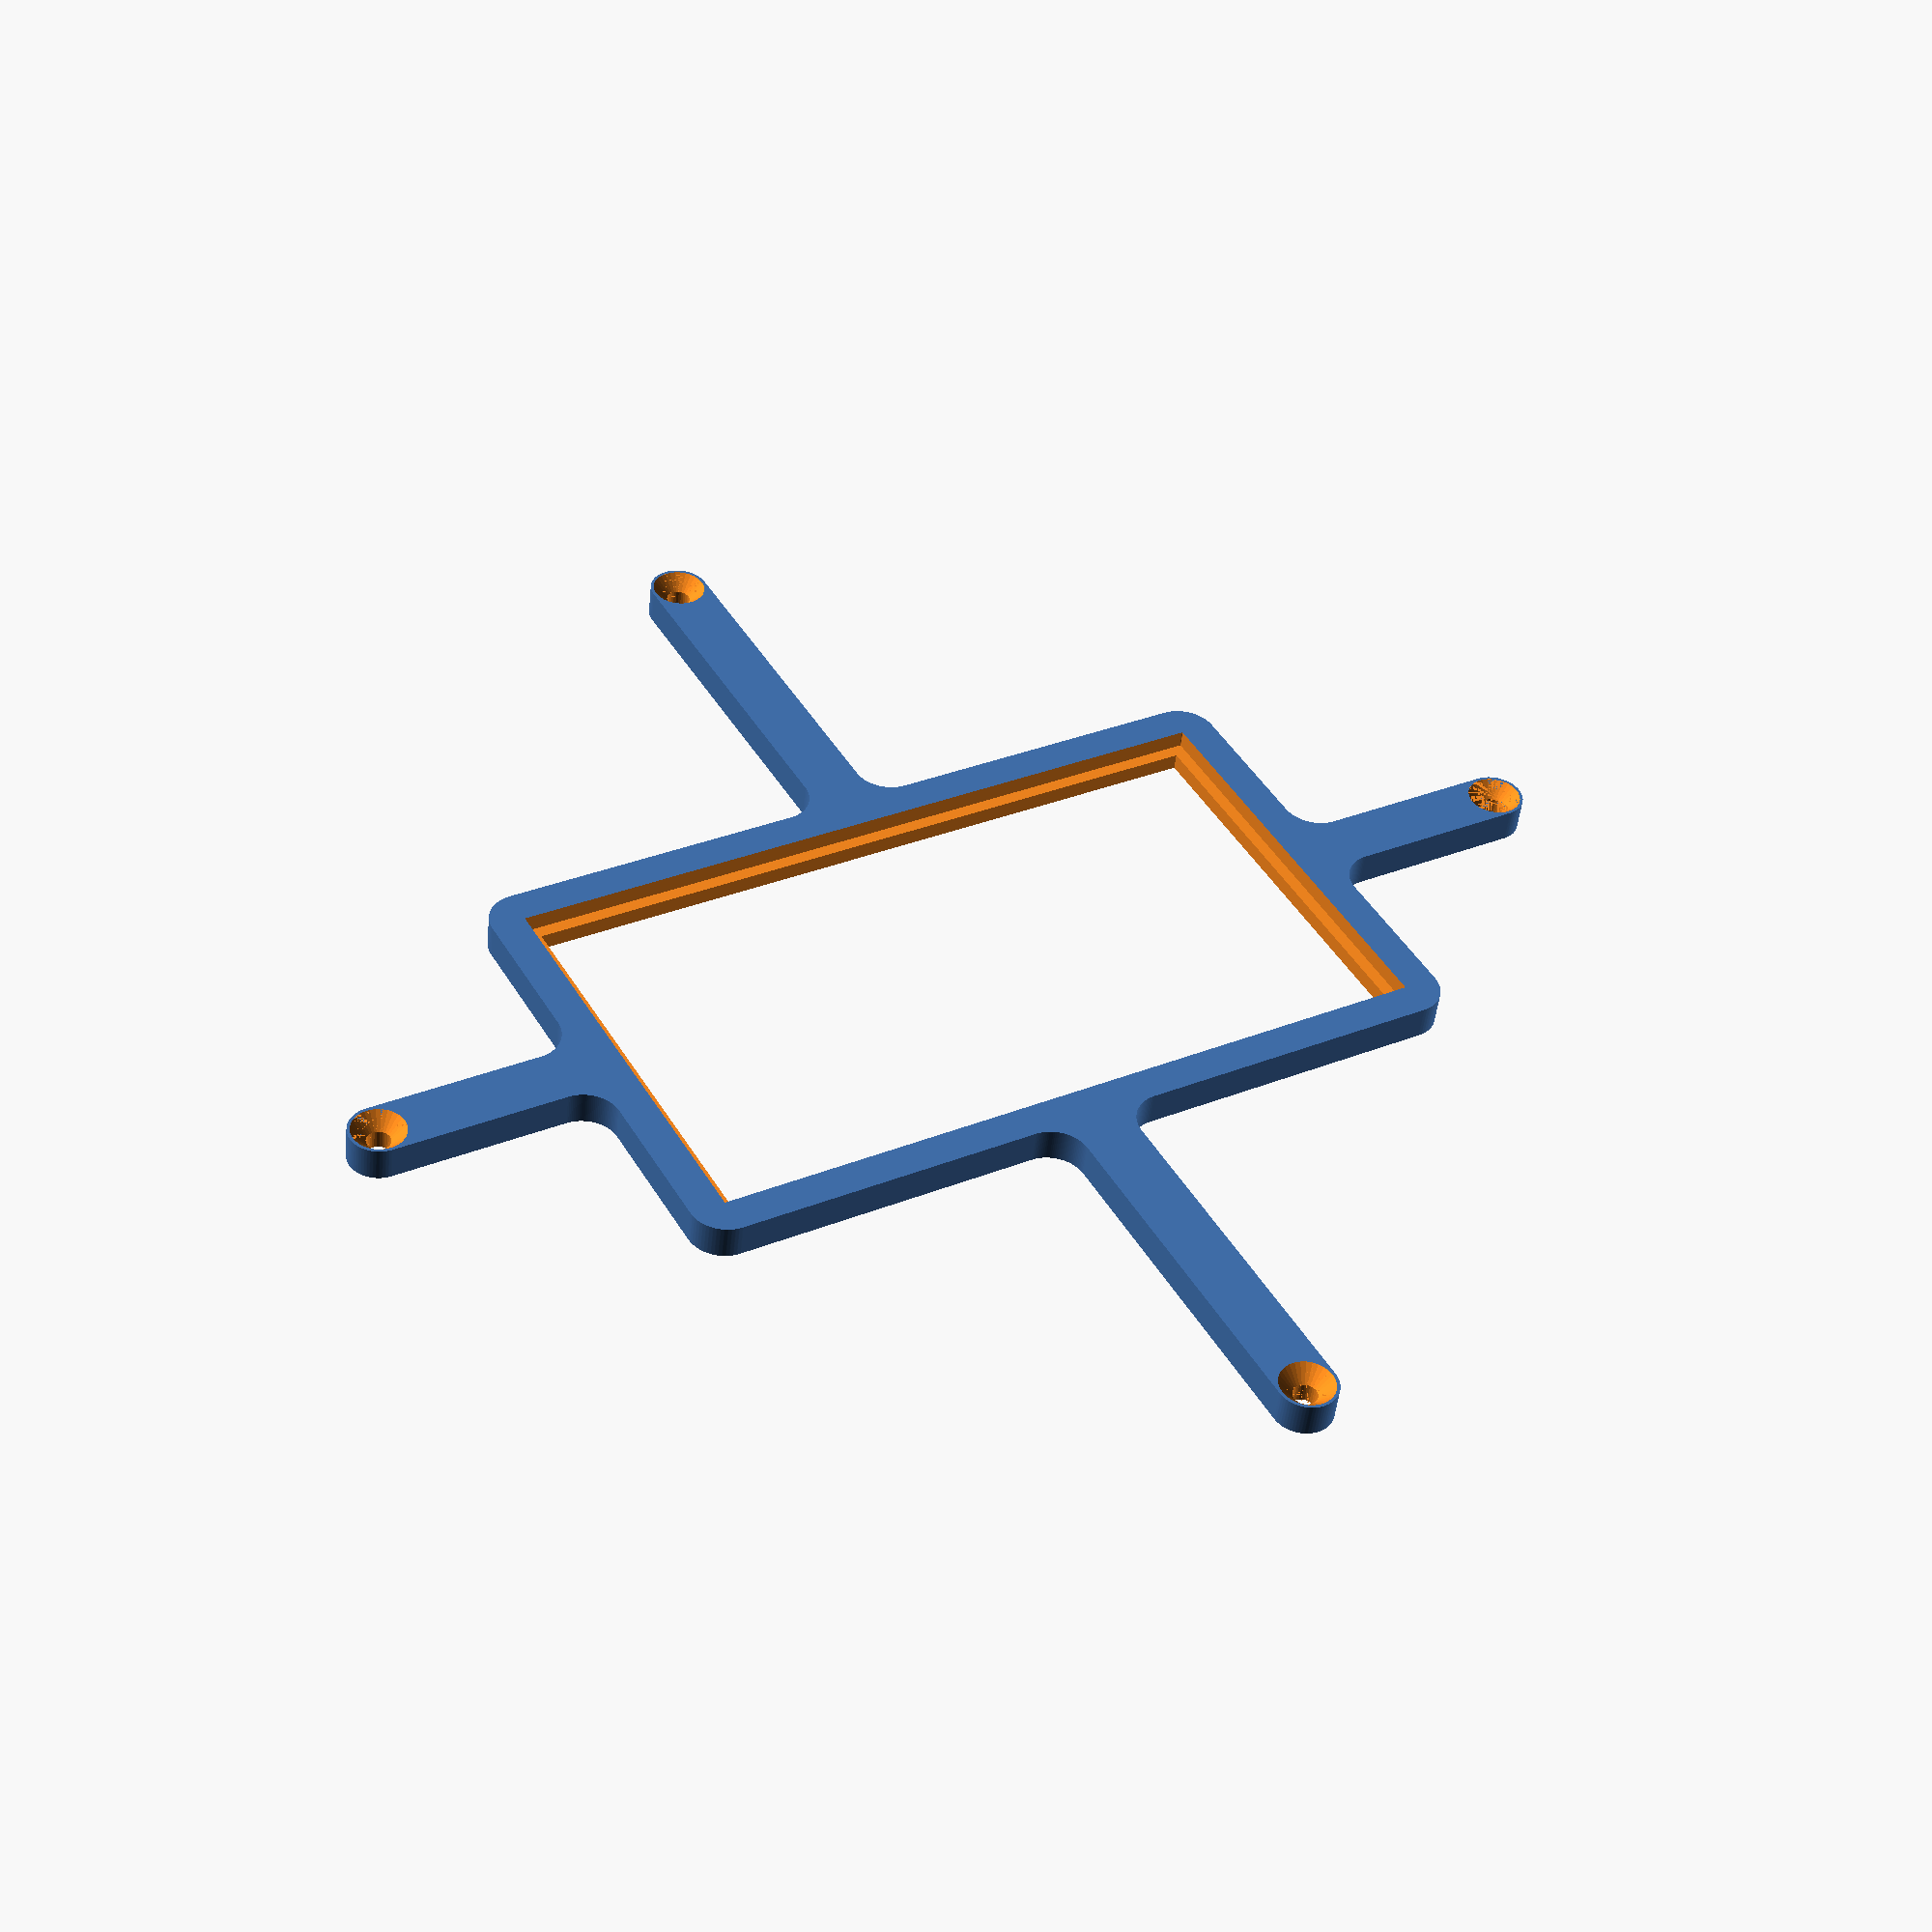
<openscad>
// Generated by SolidPython <Unknown> on 2023-01-20 02:58:03


scale(v = 0.0000010000) {
	translate(v = [-150500000, -83500000, 0]) {
		difference() {
			linear_extrude(convexity = 10, height = 2850000) {
				polygon(points = [[203523201.0318287015, 81056925.9855740964], [203523439.8212261796, 81056982.6943425387], [203689997.6769503355, 81098703.2653188705], [203690235.0027260482, 81098765.8171928674], [203725213.6099665761, 81108445.7014739215], [203725683.2997958362, 81108588.1803259403], [203760144.8043621778, 81119972.7236708105], [203760376.8854921460, 81120052.5648249090], [203922043.3885570765, 81177897.7645664662], [203922273.4403885007, 81177983.2772299498], [203956134.8214978576, 81191045.0532765538], [203956588.2842725515, 81191232.8837078661], [203989767.9668925107, 81205940.4254938662], [203989991.1046867669, 81206042.6301196665], [204145209.3182909787, 81279455.3777312338], [204145429.8806532323, 81279563.0276505202], [204177847.9320216775, 81295880.9034193307], [204178280.8006474376, 81296112.2765201926], [204209859.1228397787, 81314001.1750801057], [204210071.1683593988, 81314124.7588911951], [204357346.2562546730, 81402398.0494816005], [204357555.2050116062, 81402526.7999290973], [204388217.7230831385, 81421943.6253563166], [204388625.8287984729, 81422216.3128772974], [204418298.6740573645, 81443114.2883385718], [204418497.5851881206, 81443258.0611552894], [204556411.2077699900, 81545541.7746815085], [204556606.5306308866, 81545690.3857200444], [204585218.2185941935, 81568019.1661622524], [204585597.6311179399, 81568330.5419734567], [204613079.2337229848, 81592036.3354084939], [204613263.0948419273, 81592198.9126200080], [204740487.0685335994, 81707508.0010067970], [204740666.8844324946, 81707675.0414308310], [204766952.1960917115, 81732700.7385261208], [204767299.2614738643, 81733047.8039082736], [204792324.9585691690, 81759333.1155675054], [204792491.9989931881, 81759512.9314664006], [204907801.0873799324, 81886736.9051580280], [204907963.6645914614, 81886920.7662769556], [204931669.4580265284, 81914402.3688820153], [204931980.8338377178, 81914781.7814057469], [204954309.6142800450, 81943393.4693692327], [204954458.2253185809, 81943588.7922301143], [205056741.9388443232, 82081502.4148113877], [205056885.7116610408, 82081701.3259421438], [205077783.6871228218, 82111374.1712017655], [205078056.3746438026, 82111782.2769170702], [205097473.2000709176, 82142444.7949884236], [205097601.9505184293, 82142653.7437453568], [205185875.2411088347, 82289928.8316406161], [205185998.8249199092, 82290140.8771602511], [205203887.7234798372, 82321719.1993525922], [205204119.0965806842, 82322152.0679783523], [205220436.9723496139, 82354570.1193470359], [205220544.6222689152, 82354790.6817092746], [205293957.3698801696, 82510008.8953128755], [205294059.5745059848, 82510232.0331071168], [205308767.1162921190, 82543411.7157273889], [205308954.9467234313, 82543865.1785020977], [205322016.7227702439, 82577726.5596119612], [205322102.2354337275, 82577956.6114433855], [205379947.4351750016, 82739623.1145075858], [205380027.2763291001, 82739855.1956375241], [205391411.8196740746, 82774316.7002041489], [205391554.2985260785, 82774786.3900333941], [205401234.1828070879, 82809764.9972737134], [205401296.7346810699, 82810002.3230494261], [205443017.3056574762, 82976560.1787738800], [205443074.0144259334, 82976798.9681713432], [205451025.9199539423, 83012210.4115569741], [205451121.6750774384, 83012691.8050709367], [205457326.4450154305, 83048450.7753328383], [205457365.4336912036, 83048693.0894758850], [205482559.5839973688, 83218538.2546598613], [205482592.6142437160, 83218781.4526524246], [205487035.3007575274, 83254801.8032994419], [205487083.4099783301, 83255290.2644154429], [205489753.3102469146, 83291485.2192666084], [205489768.3602421880, 83291730.1881593317], [205498193.4564383030, 83463226.9610166103], [205498202.4900631905, 83463472.2254746556], [205499093.1720630527, 83499754.5877147615], [205499093.1720630527, 83500245.4122852087], [205498202.4900631905, 83536527.7745252848], [205498193.4564383030, 83536773.0389833301], [205489768.3602421880, 83708269.8118406385], [205489753.3102469146, 83708514.7807333618], [205487083.4099783301, 83744709.7355846614], [205487035.3007575274, 83745198.1967006624], [205482592.6142437458, 83781218.5473473668], [205482559.5839973986, 83781461.7453399301], [205457365.4336911440, 83951306.9105245471], [205457326.4450153708, 83951549.2246675938], [205451121.6750774384, 83987308.1949289292], [205451025.9199539423, 83987789.5884428918], [205443074.0144259930, 84023201.0318283737], [205443017.3056575656, 84023439.8212258369], [205401296.7346809804, 84189997.6769509465], [205401234.1828069687, 84190235.0027266741], [205391554.2985261679, 84225213.6099663675], [205391411.8196741343, 84225683.2997955978], [205380027.2763292193, 84260144.8043621033], [205379947.4351751208, 84260376.8854920417], [205322102.2354336083, 84422043.3885568678], [205322016.7227701247, 84422273.4403882921], [205308954.9467234313, 84456134.8214978576], [205308767.1162921190, 84456588.2842725515], [205294059.5745060444, 84489767.9668927044], [205293957.3698802292, 84489991.1046869606], [205220544.6222690642, 84645209.3182903528], [205220436.9723497629, 84645429.8806525916], [205204119.0965805054, 84677847.9320220202], [205203887.7234796286, 84678280.8006477803], [205185998.8249199688, 84709859.1228396595], [205185875.2411088943, 84710071.1683592945], [205097601.9505184293, 84857346.2562546283], [205097473.2000709176, 84857555.2050115615], [205078056.3746438026, 84888217.7230829149], [205077783.6871228218, 84888625.8287982196], [205056885.7116610706, 84918298.6740578413], [205056741.9388443530, 84918497.5851885974], [204954458.2253184915, 85056411.2077700198], [204954309.6142799258, 85056606.5306309015], [204931980.8338378072, 85085218.2185941488], [204931669.4580265880, 85085597.6311178803], [204907963.6645914316, 85113079.2337230742], [204907801.0873799324, 85113263.0948420018], [204792491.9989932179, 85240487.0685335845], [204792324.9585691690, 85240666.8844324797], [204767299.2614738941, 85266952.1960917115], [204766952.1960917115, 85267299.2614738643], [204740666.8844324946, 85292324.9585691541], [204740487.0685335994, 85292491.9989931881], [204613263.0948419571, 85407801.0873799771], [204613079.2337230146, 85407963.6645914912], [204585597.6311179399, 85431669.4580265284], [204585218.2185942233, 85431980.8338377327], [204556606.5306308866, 85454309.6142799407], [204556411.2077700198, 85454458.2253184766], [204418497.5851881504, 85556741.9388446957], [204418298.6740573645, 85556885.7116614133], [204388625.8287984729, 85577783.6871226877], [204388217.7230831683, 85578056.3746436685], [204357555.2050116360, 85597473.2000708878], [204357346.2562547028, 85597601.9505183846], [204210071.1683590412, 85685875.2411090136], [204209859.1228393912, 85685998.8249201030], [204178280.8006476164, 85703887.7234797180], [204177847.9320218563, 85704119.0965805799], [204145429.8806532621, 85720436.9723494649], [204145209.3182910085, 85720544.6222687513], [203989991.1046872735, 85793957.3698800951], [203989767.9668930173, 85794059.5745058954], [203956588.2842724323, 85808767.1162921786], [203956134.8214977384, 85808954.9467234910], [203922273.4403883219, 85822016.7227701247], [203922043.3885568976, 85822102.2354336083], [203760376.8854921460, 85879947.4351750910], [203760144.8043622077, 85880027.2763291895], [203725683.2997958660, 85891411.8196740597], [203725213.6099666059, 85891554.2985260785], [203690235.0027260780, 85901234.1828071326], [203689997.6769503355, 85901296.7346811295], [203523439.8212261200, 85943017.3056574762], [203523201.0318286419, 85943074.0144259185], [203487789.5884430408, 85951025.9199539274], [203487308.1949290633, 85951121.6750774235], [203451549.2246671617, 85957326.4450154454], [203451306.9105241299, 85957365.4336912036], [203281461.7453401387, 85982559.5839973688], [203281218.5473475754, 85982592.6142437160], [203245198.1967005730, 85987035.3007575423], [203244709.7355845571, 85987083.4099783301], [203208514.7807334065, 85989753.3102469146], [203208269.8118406534, 85989768.3602421880], [203036773.0389833748, 85998193.4564383030], [203036527.7745253444, 85998202.4900632054], [202963428.0251464844, 85999996.9881869555], [202963182.6128612757, 86000000.0000000000], [187990122.7246235013, 86000000.0000000000], [187843287.8015881777, 86003604.5950379819], [187696929.0457131267, 86014400.6654634476], [187551276.3234362006, 86032365.2153175920], [187406680.5249245167, 86057454.9664261490], [187263489.9941204786, 86089609.4753812999], [187122049.6895557642, 86128751.2791543752], [186982700.3533122241, 86174786.0817117989], [186845777.6901465058, 86227602.9811819941], [186711611.5587474108, 86287074.7370278984], [186580525.1770768762, 86353058.0765805990], [186452834.3437101245, 86425394.0401956737], [186328846.6770491600, 86503908.3642008752], [186208860.8742431402, 86588411.9007125646], [186093165.9916002750, 86678701.0733098239], [185982040.7482267022, 86774558.3674673140], [185875752.8545672596, 86875752.8545672596], [185774558.3674673140, 86982040.7482267022], [185678701.0733098388, 87093165.9916002750], [185588411.9007125497, 87208860.8742431253], [185503908.3642008901, 87328846.6770491451], [185425394.0401956737, 87452834.3437101096], [185353058.0765805840, 87580525.1770768911], [185287074.7370278835, 87711611.5587474257], [185227602.9811819792, 87845777.6901465207], [185174786.0817117989, 87982700.3533122241], [185128751.2791543603, 88122049.6895557791], [185089609.4753813148, 88263489.9941204786], [185057454.9664261341, 88406680.5249245167], [185032365.2153176069, 88551276.3234362155], [185014400.6654634476, 88696929.0457131118], [185003604.5950379968, 88843287.8015881926], [185000000.0000000000, 88990122.7246235162], [185000000.0000000000, 101263182.6128612459], [184999996.9881869555, 101263428.0251464695], [184998202.4900631905, 101336527.7745253593], [184998193.4564383030, 101336773.0389834046], [184987360.7235782743, 101557278.3820055127], [184987345.6735830307, 101557523.3508982360], [184984675.7733144164, 101593718.3057493567], [184984627.6640936434, 101594206.7668653578], [184980184.9775798917, 101630227.1175117046], [184980151.9473335743, 101630470.3155042678], [184947758.0738927126, 101848852.0715327412], [184947719.0852169394, 101849094.3856757879], [184941514.3152790070, 101884853.3559373468], [184941418.5601555109, 101885334.7494513094], [184933466.6546276808, 101920746.1928360760], [184933409.9458592534, 101920984.9822335392], [184879766.9025471210, 102135140.0155780315], [184879704.3506731093, 102135377.3413537443], [184870024.4663922191, 102170355.9485936910], [184869881.9875401855, 102170825.6384229362], [184858497.4441952705, 102205287.1429894716], [184858417.6030411720, 102205519.2241194099], [184784042.0016893744, 102413385.1047390997], [184783956.4890258908, 102413615.1565705240], [184770894.7129789889, 102447476.5376806408], [184770706.8825476766, 102447930.0004553348], [184755999.3407618105, 102481109.6830749959], [184755897.1361359954, 102481332.8208692521], [184661505.2544428408, 102680907.6867041737], [184661397.6045235395, 102681128.2490664124], [184645079.7287547588, 102713546.3004348278], [184644848.3556539118, 102713979.1690605879], [184626959.4570941627, 102745557.4912526160], [184626835.8732830882, 102745769.5367722511], [184513336.7566697598, 102935131.3727643490], [184513208.0062222481, 102935340.3215212822], [184493791.1807951033, 102966002.8395926803], [184493518.4932741523, 102966410.9453079849], [184472620.5178124309, 102996083.7905675471], [184472476.7449957132, 102996282.7016983032], [184340963.4519999325, 103173607.8498517424], [184340814.8409613967, 103173803.1727126241], [184318486.0605190992, 103202414.8606760353], [184318174.6847079098, 103202794.2731997669], [184294468.8912727833, 103230275.8758049160], [184294306.3140612841, 103230459.7369238436], [184146045.3895868659, 103394040.4591263980], [184145878.3491628170, 103394220.2750252932], [184120852.6520671248, 103420505.5866849720], [184120505.5866849720, 103420852.6520671248], [184094220.2750253081, 103445878.3491628319], [184094040.4591264129, 103446045.3895868659], [183930459.7369238436, 103594306.3140612692], [183930275.8758049011, 103594468.8912727833], [183902794.2731997669, 103618174.6847079098], [183902414.8606760502, 103618486.0605191141], [183873803.1727126241, 103640814.8409613967], [183873607.8498517275, 103640963.4519999325], [183696282.7016983032, 103772476.7449956983], [183696083.7905675471, 103772620.5178124160], [183666410.9453079700, 103793518.4932741374], [183666002.8395926952, 103793791.1807951033], [183635340.3215212822, 103813208.0062222481], [183635131.3727643490, 103813336.7566697598], [183445769.5367722511, 103926835.8732830733], [183445557.4912526011, 103926959.4570941627], [183413979.1690605879, 103944848.3556539118], [183413546.3004348278, 103945079.7287547737], [183381128.2490664124, 103961397.6045235544], [183380907.6867041588, 103961505.2544428408], [183181332.8208694458, 104055897.1361359060], [183181109.6830751896, 104055999.3407617062], [183147930.0004550219, 104070706.8825478107], [183147476.5376803279, 104070894.7129791230], [183113615.1565709710, 104083956.4890257269], [183113385.1047395468, 104084042.0016892105], [182905519.2241194248, 104158417.6030411720], [182905287.1429894567, 104158497.4441952705], [182870825.6384229362, 104169881.9875402004], [182870355.9485936761, 104170024.4663922191], [182835377.3413537443, 104179704.3506731093], [182835140.0155780315, 104179766.9025471061], [182620984.9822335243, 104233409.9458592534], [182620746.1928360760, 104233466.6546276957], [182585334.7494513094, 104241418.5601554960], [182584853.3559373617, 104241514.3152789921], [182549094.3856757879, 104247719.0852169544], [182548852.0715327263, 104247758.0738927126], [182330470.3155042529, 104280151.9473335594], [182330227.1175116897, 104280184.9775799066], [182294206.7668653727, 104284627.6640936434], [182293718.3057493567, 104284675.7733144313], [182257523.3508982360, 104287345.6735830158], [182257278.3820055127, 104287360.7235782892], [182036773.0389834046, 104298193.4564382881], [182036527.7745253444, 104298202.4900631905], [181963428.0251464844, 104299996.9881869555], [181963182.6128612459, 104300000.0000000000], [155990122.7246235311, 104300000.0000000000], [155843287.8015882075, 104303604.5950379819], [155696929.0457130671, 104314400.6654634476], [155551276.3234362304, 104332365.2153175920], [155406680.5249245763, 104357454.9664261341], [155263489.9941203296, 104389609.4753813297], [155122049.6895559728, 104428751.2791543156], [154982700.3533120155, 104474786.0817118585], [154845777.6901467443, 104527602.9811819047], [154711611.5587471724, 104587074.7370280027], [154580525.1770769954, 104653058.0765805244], [154452834.3437102437, 104725394.0401955992], [154328846.6770491600, 104803908.3642008752], [154208860.8742429912, 104888411.9007126689], [154093165.9916001260, 104978701.0733099431], [153982040.7482268512, 105074558.3674671799], [153875752.8545672596, 105175752.8545672596], [153774558.3674673438, 105282040.7482267022], [153678701.0733096898, 105393165.9916004539], [153588411.9007125795, 105508860.8742431253], [153503908.3642008901, 105628846.6770491451], [153425394.0401956439, 105752834.3437101096], [153353058.0765806437, 105880525.1770767719], [153287074.7370279431, 106011611.5587472916], [153227602.9811820090, 106145777.6901465207], [153174786.0817117691, 106282700.3533122241], [153128751.2791544199, 106422049.6895555705], [153089609.4753811955, 106563489.9941209704], [153057454.9664262831, 106706680.5249239355], [153032365.2153175473, 106851276.3234364986], [153014400.6654635072, 106996929.0457127988], [153003604.5950379968, 107143287.8015884906], [153000000.0000000000, 107290122.7246235162], [153000000.0000000000, 135963182.6128618717], [152999996.9881869555, 135963428.0251471102], [152998202.4900632203, 136036527.7745253146], [152998193.4564383030, 136036773.0389833450], [152989768.3602422178, 136208269.8118400574], [152989753.3102469742, 136208514.7807327807], [152987083.4099783301, 136244709.7355847061], [152987035.3007575274, 136245198.1967007220], [152982592.6142437756, 136281218.5473470688], [152982559.5839974284, 136281461.7453396022], [152957365.4336912334, 136451306.9105238914], [152957326.4450154901, 136451549.2246669531], [152951121.6750773489, 136487308.1949295104], [152951025.9199538231, 136487789.5884434879], [152943074.0144260824, 136523201.0318279266], [152943017.3056576550, 136523439.8212253749], [152901296.7346810997, 136689997.6769505739], [152901234.1828071177, 136690235.0027262866], [152891554.2985261977, 136725213.6099662781], [152891411.8196741641, 136725683.2997955382], [152880027.2763293386, 136760144.8043617606], [152879947.4351752400, 136760376.8854916692], [152822102.2354336679, 136922043.3885567188], [152822016.7227701843, 136922273.4403881729], [152808954.9467234015, 136956134.8214979768], [152808767.1162920892, 136956588.2842726707], [152794059.5745063424, 136989767.9668920636], [152793957.3698805273, 136989991.1046863198], [152720544.6222688258, 137145209.3182907403], [152720436.9723495543, 137145429.8806529641], [152704119.0965802372, 137177847.9320224524], [152703887.7234793603, 137178280.8006482124], [152685998.8249205053, 137209859.1228386760], [152685875.2411094308, 137210071.1683582962], [152597601.9505183697, 137357346.2562547028], [152597473.2000708580, 137357555.2050116658], [152578056.3746434748, 137388217.7230834365], [152577783.6871224940, 137388625.8287987411], [152556885.7116616368, 137418298.6740570664], [152556741.9388449490, 137418497.5851877928], [152454458.2253184617, 137556411.2077700496], [152454309.6142798960, 137556606.5306309462], [152431980.8338378370, 137585218.2185941041], [152431669.4580266476, 137585597.6311178207], [152407963.6645909846, 137613079.2337235808], [152407801.0873794556, 137613263.0948425233], [152292491.9989939332, 137740487.0685327351], [152292324.9585699141, 137740666.8844316304], [152267299.2614739239, 137766952.1960915923], [152266952.1960917711, 137767299.2614737451], [152240666.8844320178, 137792324.9585695565], [152240487.0685331225, 137792491.9989935756], [152113263.0948421657, 137907801.0873797536], [152113079.2337232232, 137907963.6645912826], [152085597.6311178505, 137931669.4580266178], [152085218.2185941339, 137931980.8338378072], [152056606.5306300819, 137954309.6142805815], [152056411.2077691853, 137954458.2253191471], [151918497.5851889849, 138056741.9388440847], [151918298.6740582585, 138056885.7116607726], [151888625.8287985921, 138077783.6871225834], [151888217.7230832875, 138078056.3746435642], [151857555.2050108314, 138097473.2000713646], [151857346.2562538683, 138097601.9505188763], [151710071.1683597267, 138185875.2411086261], [151709859.1228401065, 138185998.8249197006], [151678280.8006475866, 138203887.7234797180], [151677847.9320218265, 138204119.0965805948], [151645429.8806526363, 138220436.9723497629], [151645209.3182904124, 138220544.6222690344], [151489991.1046875119, 138293957.3698799908], [151489767.9668932557, 138294059.5745058060], [151456588.2842724323, 138308767.1162921786], [151456134.8214977384, 138308954.9467234910], [151422273.4403886497, 138322016.7227700055], [151422043.3885571957, 138322102.2354334891], [151260376.8854914606, 138379947.4351753294], [151260144.8043615520, 138380027.2763294280], [151225683.2997958660, 138391411.8196740746], [151225213.6099666059, 138391554.2985261083], [151190235.0027266443, 138401234.1828069985], [151189997.6769509315, 138401296.7346809804], [151023439.8212257028, 138443017.3056575954], [151023201.0318282247, 138443074.0144260228], [150987789.5884428620, 138451025.9199539423], [150987308.1949289143, 138451121.6750774682], [150951549.2246678472, 138457326.4450153410], [150951306.9105247855, 138457365.4336910844], [150781461.7453396320, 138482559.5839974284], [150781218.5473470986, 138482592.6142437756], [150745198.1967007518, 138487035.3007575274], [150744709.7355847359, 138487083.4099783301], [150708514.7807328403, 138489753.3102469742], [150708269.8118401170, 138489768.3602422178], [150536773.0389833748, 138498193.4564383030], [150536527.7745253444, 138498202.4900632203], [150500245.4122852385, 138499093.1720630527], [150499754.5877147615, 138499093.1720630527], [150463472.2254746854, 138498202.4900632203], [150463226.9610166550, 138498193.4564383030], [150291730.1881599426, 138489768.3602422178], [150291485.2192672193, 138489753.3102469742], [150255290.2644152939, 138487083.4099783301], [150254801.8032992780, 138487035.3007575274], [150218781.4526529312, 138482592.6142437756], [150218538.2546603978, 138482559.5839974284], [150048693.0894761086, 138457365.4336912334], [150048450.7753330469, 138457326.4450154901], [150012691.8050704896, 138451121.6750773489], [150012210.4115565121, 138451025.9199538231], [149976798.9681720734, 138443074.0144260824], [149976560.1787746251, 138443017.3056576550], [149810002.3230494261, 138401296.7346810997], [149809764.9972737134, 138401234.1828071177], [149774786.3900337219, 138391554.2985261977], [149774316.7002044618, 138391411.8196741641], [149739855.1956382394, 138380027.2763293386], [149739623.1145083308, 138379947.4351752400], [149577956.6114432812, 138322102.2354336679], [149577726.5596118271, 138322016.7227701843], [149543865.1785020232, 138308954.9467234015], [149543411.7157273293, 138308767.1162920892], [149510232.0331079364, 138294059.5745063424], [149510008.8953136802, 138293957.3698805273], [149354790.6817084253, 138220544.6222684383], [149354570.1193462014, 138220436.9723491669], [149322152.0679784715, 138204119.0965807140], [149321719.1993527114, 138203887.7234798670], [149290140.8771602213, 138185998.8249198794], [149289928.8316406012, 138185875.2411087751], [149142653.7437454462, 138097601.9505184591], [149142444.7949884832, 138097473.2000709474], [149111782.2769167423, 138078056.3746435940], [149111374.1712014377, 138077783.6871226132], [149081701.3259424567, 138056885.7116613090], [149081502.4148117304, 138056741.9388446212], [148943588.7922297418, 137954458.2253183424], [148943393.4693688452, 137954309.6142797768], [148914781.7814061046, 137931980.8338379860], [148914402.3688823879, 137931669.4580267966], [148886920.7662768960, 137907963.6645914018], [148886736.9051579535, 137907801.0873798728], [148759512.9314664602, 137792491.9989932179], [148759333.1155675650, 137792324.9585691988], [148733047.8039084077, 137767299.2614739835], [148732700.7385262549, 137766952.1960918307], [148707675.0414301157, 137740666.8844317198], [148707508.0010060966, 137740487.0685328245], [148592198.9126206338, 137613263.0948426425], [148592036.3354091048, 137613079.2337237000], [148568330.5419732928, 137585597.6311177611], [148568019.1661620736, 137585218.2185940444], [148545690.3857196271, 137556606.5306303799], [148545541.7746810913, 137556411.2077694833], [148443258.0611559153, 137418497.5851889849], [148443114.2883392274, 137418298.6740582585], [148422216.3128774166, 137388625.8287985921], [148421943.6253564358, 137388217.7230832875], [148402526.7999286354, 137357555.2050108314], [148402398.0494811237, 137357346.2562538683], [148314124.7588913739, 137210071.1683597267], [148314001.1750802994, 137209859.1228401065], [148296112.2765202820, 137178280.8006475866], [148295880.9034194052, 137177847.9320218265], [148279563.0276502371, 137145429.8806526363], [148279455.3777309656, 137145209.3182904124], [148206042.6301200986, 136989991.1046876311], [148205940.4254942834, 136989767.9668933749], [148191232.8837077320, 136956588.2842722535], [148191045.0532764196, 136956134.8214975297], [148177983.2772300243, 136922273.4403887093], [148177897.7645665407, 136922043.3885572851], [148120052.5648247898, 136760376.8854918182], [148119972.7236706913, 136760144.8043618798], [148108588.1803259552, 136725683.2997958958], [148108445.7014739215, 136725213.6099666655], [148098765.8171926737, 136690235.0027254820], [148098703.2653186917, 136689997.6769497693], [148056982.6943423450, 136523439.8212254047], [148056925.9855739176, 136523201.0318279564], [148048974.0800461769, 136487789.5884435177], [148048878.3249226511, 136487308.1949295402], [148042673.5549845099, 136451549.2246669829], [148042634.5663087666, 136451306.9105239213], [148017440.4160025716, 136281461.7453396320], [148017407.3857562244, 136281218.5473470986], [148012964.6992424726, 136245198.1967007518], [148012916.5900216699, 136244709.7355847359], [148010246.6897530258, 136208514.7807328403], [148010231.6397577822, 136208269.8118401170], [148001806.5435616970, 136036773.0389833748], [148001797.5099367797, 136036527.7745253444], [148000003.0118130445, 135963428.0251471102], [148000000.0000000000, 135963182.6128618717], [148000000.0000000000, 107290122.7246235162], [147996395.4049620032, 107143287.8015884757], [147985599.3345364928, 106996929.0457127839], [147967634.7846824527, 106851276.3234364837], [147942545.0335737169, 106706680.5249239206], [147910390.5246188045, 106563489.9941209555], [147871248.7208455801, 106422049.6895555556], [147825213.9182882309, 106282700.3533122092], [147772397.0188179910, 106145777.6901465058], [147712925.2629720569, 106011611.5587472767], [147646941.9234193563, 105880525.1770767570], [147574605.9598043561, 105752834.3437100947], [147496091.6357991099, 105628846.6770491302], [147411588.0992874205, 105508860.8742431253], [147321298.9266903102, 105393165.9916004390], [147225441.6325326562, 105282040.7482266873], [147124247.1454327404, 105175752.8545672446], [147017959.2517731488, 105074558.3674671799], [146906834.0083998740, 104978701.0733099431], [146791139.1257570088, 104888411.9007126689], [146671153.3229508400, 104803908.3642008752], [146547165.6562897265, 104725394.0401955992], [146419474.8229229748, 104653058.0765805095], [146288388.4412528276, 104587074.7370280027], [146154222.3098534644, 104527602.9811819941], [146017299.6466877759, 104474786.0817117840], [145877950.3104440272, 104428751.2791543007], [145736510.0058796406, 104389609.4753813297], [145593319.4750754237, 104357454.9664261341], [145448723.6765637398, 104332365.2153175920], [145303070.9542869329, 104314400.6654634476], [145156712.1984117925, 104303604.5950379819], [145009877.2753764689, 104300000.0000000000], [119036817.3871387839, 104300000.0000000000], [119036571.9748535454, 104299996.9881869555], [118963472.2254745960, 104298202.4900631905], [118963226.9610165656, 104298193.4564382881], [118742721.6179944873, 104287360.7235782892], [118742476.6491017640, 104287345.6735830158], [118706281.6942506433, 104284675.7733144313], [118705793.2331346571, 104284627.6640936434], [118669772.8824882209, 104280184.9775798917], [118669529.6844956577, 104280151.9473335445], [118451147.9284673631, 104247758.0738927275], [118450905.6143243015, 104247719.0852169693], [118415146.6440628171, 104241514.3152790219], [118414665.2505488396, 104241418.5601555258], [118379253.8071629703, 104233466.6546274722], [118379015.0177655220, 104233409.9458590299], [118164859.9844222963, 104179766.9025472105], [118164622.6586465836, 104179704.3506732136], [118129644.0514064133, 104170024.4663922489], [118129174.3615771532, 104169881.9875402302], [118094712.8570104539, 104158497.4441952407], [118094480.7758805454, 104158417.6030411422], [117886614.8952611685, 104084042.0016894639], [117886384.8434297442, 104083956.4890259802], [117852523.4623193443, 104070894.7129789740], [117852069.9995446205, 104070706.8825476617], [117818890.3169247508, 104055999.3407616913], [117818667.1791304946, 104055897.1361358911], [117619092.3132962883, 103961505.2544430792], [117618871.7509340644, 103961397.6045237929], [117586453.6995652318, 103945079.7287548035], [117586020.8309394717, 103944848.3556539416], [117554442.5087470114, 103926959.4570939541], [117554230.4632273912, 103926835.8732828647], [117364868.6272358298, 103813336.7566698641], [117364659.6784788668, 103813208.0062223673], [117333997.1604069769, 103793791.1807949245], [117333589.0546916723, 103793518.4932739288], [117303916.2094326615, 103772620.5178125650], [117303717.2983019352, 103772476.7449958622], [117126392.1501481831, 103640963.4519998729], [117126196.8272872865, 103640814.8409613371], [117097585.1393243372, 103618486.0605194122], [117097205.7268006206, 103618174.6847082078], [117069724.1241945922, 103594468.8912723213], [117069540.2630756497, 103594306.3140608072], [116905959.5408732891, 103446045.3895866126], [116905779.7249743938, 103445878.3491625786], [116879494.4133149385, 103420852.6520670801], [116879147.3479327857, 103420505.5866849273], [116854121.6508373022, 103394220.2750254869], [116853954.6104132831, 103394040.4591265917], [116705693.6859387159, 103230459.7369238138], [116705531.1087271869, 103230275.8758048862], [116681825.3152923584, 103202794.2732000649], [116681513.9394811690, 103202414.8606763333], [116659185.1590381265, 103173803.1727119386], [116659036.5479995608, 103173607.8498510569], [116527523.2550040185, 102996282.7016979456], [116527379.4821873307, 102996083.7905672044], [116506481.5067262053, 102966410.9453085214], [116506208.8192052245, 102966002.8395932019], [116486791.9937781096, 102935340.3215218186], [116486663.2433305979, 102935131.3727648854], [116373164.1267168224, 102745769.5367720425], [116373040.5429057479, 102745557.4912524074], [116355151.6443460286, 102713979.1690604687], [116354920.2712451518, 102713546.3004347086], [116338602.3954761326, 102681128.2490657717], [116338494.7455568612, 102680907.6867035329], [116244102.8638640940, 102481332.8208694011], [116244000.6592382789, 102481109.6830751598], [116229293.1174522340, 102447930.0004551560], [116229105.2870209217, 102447476.5376804471], [116216043.5109743178, 102413615.1565711051], [116215957.9983108342, 102413385.1047396809], [116141582.3969586790, 102205519.2241189778], [116141502.5558045805, 102205287.1429890394], [116130118.0124597549, 102170825.6384228617], [116129975.5336077213, 102170355.9485936165], [116120295.6493270099, 102135377.3413542956], [116120233.0974530280, 102135140.0155785829], [116066590.0541408062, 101920984.9822336882], [116066533.3453723788, 101920746.1928362250], [116058581.4398444891, 101885334.7494511455], [116058485.6847209632, 101884853.3559371829], [116052280.9147829711, 101849094.3856754750], [116052241.9261072278, 101848852.0715324283], [116019848.0526664555, 101630470.3155044019], [116019815.0224201083, 101630227.1175118387], [116015372.3359063864, 101594206.7668655366], [116015324.2266855836, 101593718.3057495505], [116012654.3264169395, 101557523.3508976549], [116012639.2764216959, 101557278.3820049167], [116001806.5435616970, 101336773.0389831513], [116001797.5099367797, 101336527.7745251060], [116000003.0118130445, 101263428.0251471847], [116000000.0000000000, 101263182.6128619611], [116000000.0000000000, 88990122.7246235162], [115996395.4049620032, 88843287.8015884757], [115985599.3345364928, 88696929.0457127839], [115967634.7846824527, 88551276.3234364837], [115942545.0335737169, 88406680.5249239206], [115910390.5246188045, 88263489.9941209555], [115871248.7208455801, 88122049.6895555556], [115825213.9182882309, 87982700.3533122092], [115772397.0188179910, 87845777.6901465058], [115712925.2629720569, 87711611.5587472767], [115646941.9234193563, 87580525.1770767570], [115574605.9598043561, 87452834.3437100947], [115496091.6357991099, 87328846.6770491302], [115411588.0992874205, 87208860.8742431253], [115321298.9266903102, 87093165.9916004390], [115225441.6325326562, 86982040.7482266873], [115124247.1454327404, 86875752.8545672446], [115017959.2517731488, 86774558.3674671799], [114906834.0083998740, 86678701.0733099431], [114791139.1257570088, 86588411.9007126689], [114671153.3229508400, 86503908.3642008752], [114547165.6562897265, 86425394.0401955992], [114419474.8229229748, 86353058.0765805095], [114288388.4412528276, 86287074.7370280027], [114154222.3098534644, 86227602.9811819941], [114017299.6466877759, 86174786.0817117840], [113877950.3104440272, 86128751.2791543007], [113736510.0058796406, 86089609.4753813297], [113593319.4750754237, 86057454.9664261341], [113448723.6765637398, 86032365.2153175920], [113303070.9542869329, 86014400.6654634476], [113156712.1984117925, 86003604.5950379819], [113009877.2753764689, 86000000.0000000000], [98036817.3871387243, 86000000.0000000000], [98036571.9748534858, 85999996.9881869555], [97963472.2254740596, 85998202.4900631905], [97963226.9610160291, 85998193.4564382881], [97791730.1881599426, 85989768.3602422327], [97791485.2192672193, 85989753.3102469593], [97755290.2644152939, 85987083.4099783301], [97754801.8032992780, 85987035.3007575423], [97718781.4526529312, 85982592.6142437905], [97718538.2546603978, 85982559.5839974433], [97548693.0894755125, 85957365.4336911291], [97548450.7753324509, 85957326.4450153708], [97512691.8050709367, 85951121.6750774235], [97512210.4115569592, 85951025.9199539274], [97476798.9681717753, 85943074.0144260228], [97476560.1787743270, 85943017.3056575805], [97310002.3230494559, 85901296.7346810848], [97309764.9972737432, 85901234.1828070879], [97274786.3900335133, 85891554.2985261083], [97274316.7002042532, 85891411.8196740896], [97239855.1956370473, 85880027.2763289362], [97239623.1145071387, 85879947.4351748377], [97077956.6114434004, 85822102.2354337275], [97077726.5596119463, 85822016.7227702439], [97043865.1785021722, 85808954.9467234761], [97043411.7157274783, 85808767.1162921637], [97010232.0331077874, 85794059.5745062679], [97010008.8953135312, 85793957.3698804677], [96854790.6817091107, 85720544.6222688109], [96854570.1193468869, 85720436.9723495245], [96822152.0679782927, 85704119.0965806544], [96821719.1993525326, 85703887.7234797925], [96790140.8771602511, 85685998.8249198943], [96789928.8316406310, 85685875.2411088049], [96642653.7437456250, 85597601.9505185634], [96642444.7949886620, 85597473.2000710666], [96611782.2769167423, 85578056.3746436089], [96611374.1712014377, 85577783.6871226281], [96581701.3259421587, 85556885.7116610855], [96581502.4148114324, 85556741.9388443679], [96443588.7922302783, 85454458.2253187150], [96443393.4693693817, 85454309.6142801791], [96414781.7814058661, 85431980.8338378072], [96414402.3688821495, 85431669.4580266029], [96386920.7662768066, 85407963.6645913273], [96386736.9051578641, 85407801.0873798132], [96259512.9314664304, 85292491.9989932179], [96259333.1155675352, 85292324.9585691839], [96233047.8039085567, 85267299.2614741474], [96232700.7385264039, 85266952.1960919946], [96207675.0414300263, 85240666.8844316006], [96207508.0010060072, 85240487.0685327053], [96092198.9126203060, 85113263.0948422551], [96092036.3354087770, 85113079.2337233275], [96068330.5419737101, 85085597.6311182529], [96068019.1661625206, 85085218.2185945213], [96045690.3857198954, 85056606.5306306481], [96045541.7746813297, 85056411.2077697664], [95943258.0611551404, 84918497.5851878971], [95943114.2883384526, 84918298.6740571558], [95922216.3128772378, 84888625.8287983537], [95921943.6253562570, 84888217.7230830342], [95902526.7999292314, 84857555.2050118297], [95902398.0494817197, 84857346.2562548965], [95814124.7588908970, 84710071.1683588922], [95814001.1750798225, 84709859.1228392571], [95796112.2765204608, 84678280.8006478995], [95795880.9034195840, 84677847.9320221543], [95779563.0276501179, 84645429.8806524277], [95779455.3777308464, 84645209.3182901740], [95706042.6301198602, 84489991.1046871394], [95705940.4254940450, 84489767.9668928981], [95691232.8837078512, 84456588.2842725217], [95691045.0532765388, 84456134.8214978129], [95677983.2772299945, 84422273.4403886050], [95677897.7645665109, 84422043.3885571808], [95620052.5648248196, 84260376.8854919076], [95619972.7236707211, 84260144.8043619692], [95608588.1803260446, 84225683.2997961938], [95608445.7014740109, 84225213.6099669486], [95598765.8171927929, 84190235.0027257949], [95598703.2653188109, 84189997.6769500822], [95556982.6943425238, 84023439.8212261349], [95556925.9855740964, 84023201.0318286717], [95548974.0800459981, 83987789.5884426236], [95548878.3249224722, 83987308.1949286610], [95542673.5549846590, 83951549.2246679515], [95542634.5663089156, 83951306.9105249047], [95517440.4160026610, 83781461.7453403473], [95517407.3857563138, 83781218.5473477840], [95512964.6992424428, 83745198.1967004687], [95512916.5900216401, 83744709.7355844676], [95510246.6897530258, 83708514.7807328701], [95510231.6397577822, 83708269.8118401468], [95501806.5435616970, 83536773.0389833897], [95501797.5099367797, 83536527.7745253444], [95500906.8279369473, 83500245.4122852087], [95500906.8279369473, 83499754.5877147615], [95501797.5099367797, 83463472.2254746854], [95501806.5435616970, 83463226.9610166401], [95510231.6397577822, 83291730.1881599575], [95510246.6897530258, 83291485.2192672342], [95512916.5900216699, 83255290.2644151449], [95512964.6992424726, 83254801.8032991439], [95517407.3857561946, 83218781.4526530355], [95517440.4160025418, 83218538.2546604723], [95542634.5663087666, 83048693.0894760638], [95542673.5549845099, 83048450.7753330171], [95548878.3249226213, 83012691.8050706089], [95548974.0800461471, 83012210.4115566462], [95556925.9855739772, 82976798.9681718349], [95556982.6943424046, 82976560.1787743717], [95598703.2653188109, 82810002.3230499327], [95598765.8171927929, 82809764.9972742200], [95608445.7014740109, 82774786.3900330663], [95608588.1803260446, 82774316.7002038211], [95619972.7236707211, 82739855.1956380457], [95620052.5648248196, 82739623.1145081073], [95677897.7645665109, 82577956.6114428341], [95677983.2772299945, 82577726.5596114099], [95691045.0532765388, 82543865.1785022020], [95691232.8837078512, 82543411.7157274932], [95705940.4254940450, 82510232.0331071168], [95706042.6301198602, 82510008.8953128755], [95779455.3777308464, 82354790.6817098409], [95779563.0276501179, 82354570.1193475872], [95795880.9034195840, 82322152.0679778606], [95796112.2765204608, 82321719.1993521154], [95814001.1750798225, 82290140.8771607578], [95814124.7588908970, 82289928.8316411227], [95902398.0494817197, 82142653.7437451184], [95902526.7999292314, 82142444.7949881852], [95921943.6253562570, 82111782.2769169807], [95922216.3128772378, 82111374.1712016612], [95943114.2883384526, 82081701.3259428591], [95943258.0611551404, 82081502.4148121178], [96045541.7746813297, 81943588.7922302485], [96045690.3857198954, 81943393.4693693668], [96068019.1661625206, 81914781.7814054936], [96068330.5419737101, 81914402.3688817620], [96092036.3354087770, 81886920.7662766874], [96092198.9126203060, 81886736.9051577598], [96207508.0010063648, 81759512.9314669073], [96207675.0414303839, 81759333.1155680120], [96232700.7385259867, 81733047.8039084524], [96233047.8039081395, 81732700.7385262996], [96259333.1155680120, 81707675.0414304137], [96259512.9314669073, 81707508.0010063797], [96386736.9051575065, 81592198.9126205295], [96386920.7662764490, 81592036.3354090154], [96414402.3688823283, 81568330.5419732481], [96414781.7814060450, 81568019.1661620438], [96443393.4693693519, 81545690.3857198507], [96443588.7922302485, 81545541.7746813148], [96581502.4148115218, 81443258.0611555725], [96581701.3259422481, 81443114.2883388698], [96611374.1712018847, 81422216.3128770739], [96611782.2769171894, 81421943.6253560781], [96642444.7949880064, 81402526.7999293208], [96642653.7437449694, 81402398.0494818240], [96789928.8316404819, 81314124.7588912696], [96790140.8771601021, 81314001.1750801802], [96821719.1993522644, 81296112.2765203565], [96822152.0679780245, 81295880.9034194946], [96854570.1193470955, 81279563.0276503861], [96854790.6817093194, 81279455.3777310997], [97010008.8953130841, 81206042.6301197410], [97010232.0331073403, 81205940.4254939407], [97043411.7157273591, 81191232.8837078959], [97043865.1785020828, 81191045.0532765836], [97077726.5596121550, 81177983.2772297114], [97077956.6114435792, 81177897.7645662278], [97239623.1145075262, 81120052.5648250282], [97239855.1956374347, 81119972.7236709297], [97274316.7002043128, 81108588.1803258806], [97274786.3900335729, 81108445.7014738619], [97309764.9972735643, 81098765.8171929568], [97310002.3230492771, 81098703.2653189600], [97476560.1787741780, 81056982.6943424493], [97476798.9681716263, 81056925.9855740070], [97512210.4115569592, 81048974.0800460726], [97512691.8050709367, 81048878.3249225765], [97548450.7753325701, 81042673.5549845994], [97548693.0894756317, 81042634.5663088411], [97718538.2546603680, 81017440.4160025567], [97718781.4526529014, 81017407.3857562095], [97754801.8032992482, 81012964.6992424577], [97755290.2644152641, 81012916.5900216699], [97791485.2192665637, 81010246.6897530854], [97791730.1881592870, 81010231.6397578120], [97963226.9610166252, 81001806.5435616970], [97963472.2254746556, 81001797.5099367946], [98036571.9748534858, 81000003.0118130445], [98036817.3871387243, 81000000.0000000000], [113009877.2753764689, 81000000.0000000000], [113156712.1984117925, 80996395.4049620181], [113303070.9542869329, 80985599.3345365524], [113448723.6765637696, 80967634.7846824080], [113593319.4750754237, 80942545.0335738659], [113736510.0058796704, 80910390.5246186703], [113877950.3104440272, 80871248.7208456844], [114017299.6466879845, 80825213.9182881415], [114154222.3098532557, 80772397.0188180953], [114288388.4412528276, 80712925.2629719973], [114419474.8229230046, 80646941.9234194756], [114547165.6562897563, 80574605.9598044008], [114671153.3229508400, 80496091.6357991248], [114791139.1257570088, 80411588.0992873311], [114906834.0083998740, 80321298.9266900569], [115017959.2517731488, 80225441.6325328201], [115124247.1454327404, 80124247.1454327404], [115225441.6325326562, 80017959.2517732978], [115321298.9266903102, 79906834.0083995461], [115411588.0992874205, 79791139.1257568747], [115496091.6357991099, 79671153.3229508549], [115574605.9598043561, 79547165.6562898904], [115646941.9234193563, 79419474.8229232281], [115712925.2629720569, 79288388.4412527084], [115772397.0188179910, 79154222.3098534793], [115825213.9182882309, 79017299.6466877759], [115871248.7208455801, 78877950.3104444295], [115910390.5246188045, 78736510.0058790296], [115942545.0335737169, 78593319.4750760645], [115967634.7846824527, 78448723.6765635014], [115985599.3345364928, 78303070.9542872012], [115996395.4049620032, 78156712.1984115094], [116000000.0000000000, 78009877.2753764838], [116000000.0000000000, 65736817.3871380463], [116000003.0118130445, 65736571.9748528153], [116001797.5099367797, 65663472.2254748791], [116001806.5435616970, 65663226.9610168338], [116012639.2764216959, 65442721.6179950461], [116012654.3264169395, 65442476.6491023228], [116015324.2266855836, 65406281.6942503825], [116015372.3359063864, 65405793.2331343889], [116019815.0224201083, 65369772.8824882954], [116019848.0526664555, 65369529.6844957322], [116052241.9261071980, 65151147.9284678549], [116052280.9147829413, 65150905.6143248081], [116058485.6847209334, 65115146.6440630183], [116058581.4398444593, 65114665.2505490482], [116066533.3453725576, 65079253.8071630150], [116066590.0541409850, 65079015.0177655593], [116120233.0974528790, 64864859.9844219387], [116120295.6493268609, 64864622.6586462185], [116129975.5336077213, 64829644.0514064208], [116130118.0124597549, 64829174.3615771830], [116141502.5558047593, 64794712.8570103720], [116141582.3969588578, 64794480.7758804336], [116215957.9983109236, 64586614.8952600881], [116216043.5109744072, 64586384.8434286639], [116229105.2870208621, 64552523.4623197243], [116229293.1174521744, 64552069.9995450228], [116244000.6592383981, 64518890.3169245720], [116244102.8638642132, 64518667.1791303232], [116338494.7455566823, 64319092.3132968172], [116338602.3954759538, 64318871.7509345710], [116354920.2712452412, 64286453.6995651424], [116355151.6443461180, 64286020.8309393898], [116373040.5429060459, 64254442.5087470338], [116373164.1267171204, 64254230.4632273987], [116486663.2433302701, 64064868.6272356287], [116486791.9937777817, 64064659.6784786880], [116506208.8192051053, 64033997.1604069993], [116506481.5067260861, 64033589.0546916947], [116527379.4821875095, 64003916.2094325572], [116527523.2550041974, 64003717.2983018085], [116659036.5479995608, 63826392.1501489431], [116659185.1590381265, 63826196.8272880688], [116681513.9394810796, 63797585.1393237710], [116681825.3152922690, 63797205.7268000320], [116705531.1087273955, 63769724.1241948828], [116705693.6859389246, 63769540.2630759552], [116853954.6104129255, 63605959.5408737883], [116854121.6508369446, 63605779.7249748856], [116879147.3479329646, 63579494.4133148864], [116879494.4133151174, 63579147.3479327410], [116905779.7249743342, 63554121.6508374810], [116905959.5408732295, 63553954.6104134470], [117069540.2630758286, 63405693.6859390214], [117069724.1241947711, 63405531.1087275073], [117097205.7268004417, 63381825.3152919263], [117097585.1393241584, 63381513.9394807220], [117126196.8272874653, 63359185.1590385437], [117126392.1501483619, 63359036.5480000079], [117303717.2983018458, 63227523.2550042197], [117303916.2094325721, 63227379.4821875095], [117333589.0546917915, 63206481.5067259967], [117333997.1604070961, 63206208.8192050159], [117364659.6784781814, 63186791.9937780872], [117364868.6272351444, 63186663.2433305830], [117554230.4632277787, 63073164.1267169341], [117554442.5087473989, 63073040.5429058522], [117586020.8309397101, 63055151.6443459317], [117586453.6995654702, 63054920.2712450549], [117618871.7509334385, 63038602.3954765052], [117619092.3132956624, 63038494.7455572262], [117818667.1791309118, 62944102.8638639227], [117818890.3169251680, 62944000.6592381224], [117852069.9995448887, 62929293.1174522191], [117852523.4623196125, 62929105.2870209068], [117886384.8434291482, 62916043.5109742358], [117886614.8952605724, 62915957.9983107597], [118094480.7758806646, 62841582.3969588056], [118094712.8570105731, 62841502.5558046997], [118129174.3615770042, 62830118.0124598071], [118129644.0514062643, 62829975.5336077884], [118164622.6586463153, 62820295.6493268609], [118164859.9844220281, 62820233.0974528641], [118379015.0177661180, 62766590.0541408285], [118379253.8071635664, 62766533.3453723937], [118414665.2505488098, 62758581.4398444816], [118415146.6440627873, 62758485.6847209781], [118450905.6143245697, 62752280.9147829711], [118451147.9284676313, 62752241.9261072129], [118669529.6844954193, 62719848.0526664779], [118669772.8824879825, 62719815.0224201381], [118705793.2331345081, 62715372.3359063715], [118706281.6942504942, 62715324.2266855687], [118742476.6491020620, 62712654.3264169618], [118742721.6179947853, 62712639.2764216959], [118963226.9610162675, 62701806.5435617119], [118963472.2254742980, 62701797.5099368021], [119036571.9748535454, 62700003.0118130371], [119036817.3871387839, 62700000.0000000000], [145009877.2753761709, 62700000.0000000000], [145156712.1984117925, 62696395.4049620032], [145303070.9542872310, 62685599.3345365226], [145448723.6765636206, 62667634.7846824378], [145593319.4750755727, 62642545.0335738435], [145736510.0058795214, 62610390.5246187001], [145877950.3104440272, 62571248.7208456844], [146017299.6466877759, 62525213.9182882160], [146154222.3098534644, 62472397.0188179985], [146288388.4412526786, 62412925.2629720420], [146419474.8229231238, 62346941.9234194085], [146547165.6562898755, 62274605.9598043412], [146671153.3229508400, 62196091.6357991248], [146791139.1257569194, 62111588.0992874056], [146906834.0083998740, 62021298.9266900644], [147017959.2517731488, 61925441.6325328052], [147124247.1454326808, 61824247.1454328224], [147225441.6325327456, 61717959.2517732158], [147321298.9266903102, 61606834.0083995610], [147411588.0992873907, 61491139.1257569417], [147496091.6357991099, 61371153.3229508474], [147574605.9598043859, 61247165.6562898159], [147646941.9234193265, 61119474.8229232952], [147712925.2629720569, 60988388.4412527084], [147772397.0188180208, 60854222.3098534197], [147825213.9182882309, 60717299.6466877759], [147871248.7208455503, 60577950.3104444668], [147910390.5246188343, 60436510.0058789849], [147942545.0335737169, 60293319.4750760645], [147967634.7846824527, 60148723.6765634939], [147985599.3345364928, 60003070.9542872086], [147996395.4049620032, 59856712.1984115019], [148000000.0000000000, 59709877.2753764689], [148000000.0000000000, 31036817.3871381395], [148000003.0118130445, 31036571.9748529121], [148001797.5099367797, 30963472.2254746854], [148001806.5435616970, 30963226.9610166401], [148010231.6397577822, 30791730.1881599128], [148010246.6897530258, 30791485.2192671895], [148012916.5900216699, 30755290.2644150928], [148012964.6992424726, 30754801.8032990992], [148017407.3857561648, 30718781.4526531287], [148017440.4160025120, 30718538.2546605654], [148042634.5663087964, 30548693.0894759521], [148042673.5549845397, 30548450.7753329016], [148048878.3249226511, 30512691.8050704785], [148048974.0800461769, 30512210.4115565158], [148056925.9855738580, 30476798.9681722708], [148056982.6943422854, 30476560.1787748039], [148098703.2653190792, 30310002.3230488114], [148098765.8171930611, 30309764.9972730987], [148108445.7014738321, 30274786.3900335580], [148108588.1803258657, 30274316.7002043128], [148119972.7236706614, 30239855.1956381910], [148120052.5648247600, 30239623.1145082563], [148177897.7645664513, 30077956.6114430055], [148177983.2772299349, 30077726.5596115850], [148191045.0532765687, 30043865.1785021313], [148191232.8837078810, 30043411.7157274261], [148205940.4254941046, 30010232.0331069790], [148206042.6301199198, 30010008.8953127265], [148279455.3777309060, 29854790.6817097180], [148279563.0276501775, 29854570.1193474755], [148295880.9034195542, 29822152.0679778904], [148296112.2765204310, 29821719.1993521377], [148314001.1750798225, 29790140.8771607578], [148314124.7588908970, 29789928.8316411227], [148402398.0494817793, 29642653.7437450550], [148402526.7999292910, 29642444.7949881218], [148421943.6253561676, 29611782.2769171074], [148422216.3128771484, 29611374.1712017916], [148443114.2883386016, 29581701.3259426542], [148443258.0611552894, 29581502.4148119129], [148545541.7746817470, 29443588.7922296859], [148545690.3857203126, 29443393.4693688080], [148568019.1661621034, 29414781.7814059928], [148568330.5419732928, 29414402.3688822575], [148592036.3354085386, 29386920.7662769631], [148592198.9126200676, 29386736.9051580280], [148707508.0010070205, 29259512.9314662293], [148707675.0414310396, 29259333.1155673340], [148732700.7385260761, 29233047.8039083555], [148733047.8039082289, 29232700.7385262065], [148759333.1155677438, 29207675.0414306521], [148759512.9314666390, 29207508.0010066181], [148886736.9051581621, 29092198.9126199484], [148886920.7662770748, 29092036.3354084380], [148914402.3688820302, 29068330.5419734605], [148914781.7814057767, 29068019.1661622562], [148943393.4693692327, 29045690.3857199401], [148943588.7922301292, 29045541.7746813968], [149081502.4148117900, 28943258.0611553676], [149081701.3259425163, 28943114.2883386612], [149111374.1712015271, 28922216.3128773086], [149111782.2769168317, 28921943.6253563277], [149142444.7949884832, 28902526.7999290377], [149142653.7437454462, 28902398.0494815297], [149289928.8316405118, 28814124.7588912398], [149290140.8771601319, 28814001.1750801578], [149321719.1993525326, 28796112.2765201889], [149322152.0679782927, 28795880.9034193195], [149354570.1193468869, 28779563.0276504569], [149354790.6817091107, 28779455.3777311780], [149510008.8953129649, 28706042.6301197745], [149510232.0331072211, 28705940.4254939742], [149543411.7157273889, 28691232.8837078810], [149543865.1785020828, 28691045.0532765687], [149577726.5596117675, 28677983.2772298343], [149577956.6114432216, 28677897.7645663507], [149739623.1145075560, 28620052.5648250245], [149739855.1956374645, 28619972.7236709222], [149774316.7002042830, 28608588.1803259030], [149774786.3900335431, 28608445.7014738806], [149809764.9972737432, 28598765.8171929121], [149810002.3230494559, 28598703.2653189227], [149976560.1787739098, 28556982.6943425238], [149976798.9681713581, 28556925.9855740815], [150012210.4115569293, 28548974.0800460912], [150012691.8050709069, 28548878.3249225877], [150048450.7753325701, 28542673.5549846068], [150048693.0894756317, 28542634.5663088486], [150218538.2546602488, 28517440.4160025753], [150218781.4526528120, 28517407.3857562356], [150254801.8032993674, 28512964.6992424652], [150255290.2644153535, 28512916.5900216661], [150291485.2192668319, 28510246.6897530630], [150291730.1881595552, 28510231.6397577971], [150463226.9610164464, 28501806.5435617082], [150463472.2254744768, 28501797.5099367984], [150499754.5877147615, 28500906.8279369436], [150500245.4122852385, 28500906.8279369436], [150536527.7745255232, 28501797.5099367984], [150536773.0389835536, 28501806.5435617082], [150708269.8118403852, 28510231.6397577934], [150708514.7807331085, 28510246.6897530593], [150744709.7355847657, 28512916.5900216736], [150745198.1967007518, 28512964.6992424726], [150781218.5473472476, 28517407.3857562393], [150781461.7453398108, 28517440.4160025790], [150951306.9105244279, 28542634.5663088523], [150951549.2246674895, 28542673.5549846105], [150987308.1949290335, 28548878.3249225654], [150987789.5884430110, 28548974.0800460689], [151023201.0318285823, 28556925.9855740629], [151023439.8212260306, 28556982.6943425052], [151189997.6769506335, 28598703.2653189413], [151190235.0027263463, 28598765.8171929307], [151225213.6099665761, 28608445.7014739104], [151225683.2997958362, 28608588.1803259328], [151260144.8043621778, 28619972.7236707956], [151260376.8854920864, 28620052.5648248978], [151422043.3885567486, 28677897.7645663433], [151422273.4403882027, 28677983.2772298269], [151456134.8214979768, 28691045.0532765985], [151456588.2842726707, 28691232.8837079108], [151489767.9668926001, 28705940.4254939072], [151489991.1046868563, 28706042.6301197074], [151645209.3182905316, 28779455.3777310140], [151645429.8806527555, 28779563.0276502930], [151677847.9320217967, 28795880.9034193903], [151678280.8006475568, 28796112.2765202597], [151709859.1228394508, 28814001.1750799306], [151710071.1683590710, 28814124.7588910125], [151857346.2562547326, 28902398.0494816378], [151857555.2050116956, 28902526.7999291457], [151888217.7230833769, 28921943.6253564544], [151888625.8287986815, 28922216.3128774390], [151918298.6740573049, 28943114.2883385345], [151918497.5851880312, 28943258.0611552410], [152056411.2077695727, 29045541.7746811956], [152056606.5306304693, 29045690.3857197315], [152085218.2185942829, 29068019.1661623083], [152085597.6311179996, 29068330.5419735126], [152113079.2337231040, 29092036.3354085907], [152113263.0948420465, 29092198.9126201048], [152240487.0685333610, 29207508.0010066107], [152240666.8844322562, 29207675.0414306447], [152266952.1960917711, 29232700.7385261990], [152267299.2614739239, 29233047.8039083481], [152292324.9585689604, 29259333.1155673265], [152292491.9989929795, 29259512.9314662218], [152407801.0873801112, 29386736.9051582329], [152407963.6645916402, 29386920.7662771679], [152431669.4580263793, 29414402.3688818626], [152431980.8338375688, 29414781.7814055942], [152454309.6142804027, 29443393.4693697132], [152454458.2253189683, 29443588.7922305949], [152556741.9388447702, 29581502.4148119651], [152556885.7116614580, 29581701.3259427100], [152577783.6871227324, 29611374.1712016128], [152578056.3746437132, 29611782.2769169211], [152597473.2000706494, 29642444.7949880138], [152597601.9505181611, 29642653.7437449507], [152685875.2411090136, 29789928.8316409662], [152685998.8249200881, 29790140.8771606013], [152703887.7234797776, 29821719.1993525289], [152704119.0965806544, 29822152.0679782778], [152720436.9723495841, 29854570.1193469577], [152720544.6222688556, 29854790.6817092039], [152793957.3698800802, 30010008.8953127190], [152794059.5745058954, 30010232.0331069715], [152808767.1162921190, 30043411.7157274187], [152808954.9467234313, 30043865.1785021238], [152822016.7227700651, 30077726.5596115775], [152822102.2354335487, 30077956.6114430018], [152879947.4351751208, 30239623.1145079955], [152880027.2763292193, 30239855.1956379227], [152891411.8196741045, 30274316.7002042644], [152891554.2985261381, 30274786.3900335059], [152901234.1828070283, 30309764.9972733930], [152901296.7346810102, 30310002.3230491132], [152943017.3056575358, 30476560.1787741408], [152943074.0144259632, 30476798.9681716003], [152951025.9199539125, 30512210.4115569182], [152951121.6750774384, 30512691.8050708957], [152957326.4450154305, 30548450.7753327526], [152957365.4336911738, 30548693.0894757956], [152982559.5839974582, 30718538.2546604872], [152982592.6142438054, 30718781.4526530467], [152987035.3007575274, 30754801.8032991104], [152987083.4099783301, 30755290.2644151077], [152989753.3102469742, 30791485.2192671970], [152989768.3602422178, 30791730.1881599203], [152998193.4564383030, 30963226.9610166326], [152998202.4900632203, 30963472.2254746780], [152999996.9881869555, 31036571.9748529047], [153000000.0000000000, 31036817.3871381320], [153000000.0000000000, 59709877.2753764689], [153003604.5950379968, 59856712.1984115019], [153014400.6654635072, 60003070.9542872086], [153032365.2153175473, 60148723.6765634939], [153057454.9664262831, 60293319.4750760645], [153089609.4753811657, 60436510.0058789849], [153128751.2791544497, 60577950.3104444668], [153174786.0817117691, 60717299.6466877759], [153227602.9811819792, 60854222.3098534197], [153287074.7370279431, 60988388.4412527084], [153353058.0765806735, 61119474.8229232952], [153425394.0401956141, 61247165.6562898159], [153503908.3642008901, 61371153.3229508474], [153588411.9007126093, 61491139.1257569417], [153678701.0733096898, 61606834.0083995610], [153774558.3674672544, 61717959.2517732158], [153875752.8545673192, 61824247.1454328224], [153982040.7482268512, 61925441.6325328052], [154093165.9916001260, 62021298.9266900644], [154208860.8742430806, 62111588.0992874056], [154328846.6770491600, 62196091.6357991174], [154452834.3437101245, 62274605.9598043412], [154580525.1770768762, 62346941.9234194085], [154711611.5587473214, 62412925.2629720420], [154845777.6901465356, 62472397.0188179985], [154982700.3533122241, 62525213.9182882160], [155122049.6895559728, 62571248.7208456844], [155263489.9941204786, 62610390.5246187001], [155406680.5249244273, 62642545.0335738435], [155551276.3234363794, 62667634.7846824378], [155696929.0457127690, 62685599.3345365226], [155843287.8015882075, 62696395.4049620032], [155990122.7246238291, 62700000.0000000000], [181963182.6128612459, 62700000.0000000000], [181963428.0251464844, 62700003.0118130371], [182036527.7745256722, 62701797.5099368021], [182036773.0389837027, 62701806.5435617119], [182257278.3820052147, 62712639.2764216959], [182257523.3508979380, 62712654.3264169618], [182293718.3057494760, 62715324.2266855687], [182294206.7668654919, 62715372.3359063715], [182330227.1175119281, 62719815.0224201232], [182330470.3155044913, 62719848.0526664630], [182548852.0715323389, 62752241.9261072129], [182549094.3856753707, 62752280.9147829711], [182584853.3559372425, 62758485.6847209856], [182585334.7494512200, 62758581.4398444891], [182620746.1928365231, 62766533.3453724161], [182620984.9822340012, 62766590.0541408509], [182835140.0155777931, 62820233.0974528119], [182835377.3413534760, 62820295.6493268088], [182870355.9485937655, 62829975.5336077958], [182870825.6384230256, 62830118.0124598145], [182905287.1429892182, 62841502.5558046252], [182905519.2241191268, 62841582.3969587311], [183113385.1047393084, 62915957.9983107075], [183113615.1565707326, 62916043.5109741837], [183147476.5376805365, 62929105.2870209739], [183147930.0004552603, 62929293.1174522862], [183181109.6830750704, 62944000.6592382416], [183181332.8208693266, 62944102.8638640419], [183380907.6867037416, 63038494.7455569431], [183381128.2490659952, 63038602.3954762295], [183413546.3004347682, 63054920.2712451890], [183413979.1690604985, 63055151.6443460509], [183445557.4912527204, 63073040.5429059118], [183445769.5367723703, 63073164.1267170012], [183635131.3727645278, 63186663.2433303744], [183635340.3215214610, 63186791.9937778786], [183666002.8395929337, 63206208.8192050532], [183666410.9453082681, 63206481.5067260340], [183696083.7905672491, 63227379.4821873680], [183696282.7016980052, 63227523.2550040781], [183873607.8498518467, 63359036.5480001569], [183873803.1727127433, 63359185.1590387002], [183902414.8606760204, 63381513.9394808784], [183902794.2731997371, 63381825.3152920753], [183930275.8758048415, 63405531.1087271348], [183930459.7369237542, 63405693.6859386489], [184094040.4591267109, 63553954.6104133800], [184094220.2750256062, 63554121.6508374140], [184120505.5866850019, 63579147.3479328603], [184120852.6520671248, 63579494.4133150056], [184145878.3491625786, 63605779.7249744162], [184146045.3895866275, 63605959.5408733189], [184294306.3140610456, 63769540.2630759105], [184294468.8912725449, 63769724.1241948381], [184318174.6847079396, 63797205.7268002927], [184318486.0605191588, 63797585.1393240318], [184340814.8409614265, 63826196.8272874430], [184340963.4519999623, 63826392.1501483172], [184472476.7449959517, 64003717.2983020395], [184472620.5178126395, 64003916.2094327882], [184493518.4932738543, 64033589.0546915904], [184493791.1807948351, 64033997.1604069024], [184513208.0062221289, 64064659.6784785315], [184513336.7566696107, 64064868.6272354648], [184626835.8732830882, 64254230.4632277638], [184626959.4570941627, 64254442.5087473989], [184644848.3556540608, 64286020.8309397101], [184645079.7287549376, 64286453.6995654628], [184661397.6045237780, 64318871.7509340420], [184661505.2544430792, 64319092.3132962883], [184755897.1361358464, 64518667.1791303977], [184755999.3407616615, 64518890.3169246465], [184770706.8825477064, 64552069.9995447323], [184770894.7129790187, 64552523.4623194337], [184783956.4890257716, 64586384.8434291556], [184784042.0016892552, 64586614.8952605799], [184858417.6030411422, 64794480.7758805156], [184858497.4441952407, 64794712.8570104539], [184869881.9875402451, 64829174.3615771458], [184870024.4663922489, 64829644.0514063835], [184879704.3506731093, 64864622.6586461812], [184879766.9025471210, 64864859.9844219014], [184933409.9458591342, 65079015.0177659243], [184933466.6546275616, 65079253.8071633801], [184941418.5601555407, 65114665.2505488694], [184941514.3152790368, 65115146.6440628394], [184947719.0852169394, 65150905.6143242046], [184947758.0738927126, 65151147.9284672514], [184980151.9473335743, 65369529.6844958141], [184980184.9775799215, 65369772.8824883774], [184984627.6640936732, 65405793.2331346124], [184984675.7733144462, 65406281.6942506135], [184987345.6735830009, 65442476.6491016299], [184987360.7235782743, 65442721.6179943457], [184998193.4564383030, 65663226.9610165656], [184998202.4900631905, 65663472.2254746109], [184999996.9881869555, 65736571.9748535454], [185000000.0000000000, 65736817.3871387765], [185000000.0000000000, 78009877.2753764838], [185003604.5950379968, 78156712.1984118074], [185014400.6654634476, 78303070.9542868882], [185032365.2153176069, 78448723.6765637845], [185057454.9664261341, 78593319.4750754833], [185089609.4753813148, 78736510.0058795214], [185128751.2791543603, 78877950.3104442209], [185174786.0817117989, 79017299.6466877759], [185227602.9811819792, 79154222.3098534793], [185287074.7370278835, 79288388.4412525743], [185353058.0765805840, 79419474.8229231089], [185425394.0401956737, 79547165.6562898904], [185503908.3642008901, 79671153.3229508549], [185588411.9007125497, 79791139.1257568747], [185678701.0733098388, 79906834.0083997250], [185774558.3674673140, 80017959.2517732978], [185875752.8545672596, 80124247.1454327404], [185982040.7482267022, 80225441.6325326860], [186093165.9916002750, 80321298.9266901761], [186208860.8742431402, 80411588.0992874354], [186328846.6770491600, 80496091.6357991248], [186452834.3437101245, 80574605.9598043263], [186580525.1770768762, 80646941.9234194010], [186711611.5587474108, 80712925.2629721016], [186845777.6901465058, 80772397.0188180059], [186982700.3533122241, 80825213.9182882011], [187122049.6895557642, 80871248.7208456248], [187263489.9941204786, 80910390.5246187001], [187406680.5249245167, 80942545.0335738510], [187551276.3234362006, 80967634.7846824080], [187696929.0457131267, 80985599.3345365524], [187843287.8015881777, 80996395.4049620181], [187990122.7246235013, 81000000.0000000000], [202963182.6128612757, 81000000.0000000000], [202963428.0251464844, 81000003.0118130445], [203036527.7745253146, 81001797.5099367946], [203036773.0389833450, 81001806.5435616970], [203208269.8118406534, 81010231.6397578120], [203208514.7807333767, 81010246.6897530854], [203244709.7355845571, 81012916.5900216699], [203245198.1967005432, 81012964.6992424577], [203281218.5473475456, 81017407.3857562840], [203281461.7453401089, 81017440.4160026312], [203451306.9105241001, 81042634.5663087964], [203451549.2246671319, 81042673.5549845546], [203487308.1949290633, 81048878.3249225765], [203487789.5884430110, 81048974.0800460726], [203523201.0318287015, 81056925.9855740964]]);
			}
			translate(v = [0, 0, -3000000]) {
				linear_extrude(convexity = 10, height = 9000000) {
					polygon(points = [[120000000.0000000000, 100300000.0000000000], [120000000.0000000000, 66700000.0000000000], [181000000.0000000000, 66700000.0000000000], [181000000.0000000000, 100300000.0000000000], [120000000.0000000000, 100300000.0000000000]]);
				}
			}
			translate(v = [0, 0, 1400000]) {
				linear_extrude(convexity = 10, height = 3000000) {
					polygon(points = [[118950000.0000000000, 101300000.0000000000], [118950000.0000000000, 65700000.0000000000], [118950240.7636663914, 65695099.1429835185], [118950960.7359798253, 65690245.4838991910], [118952152.9832133949, 65685485.7661372796], [118953806.0233744383, 65680865.8283817470], [118955903.9367825687, 65676430.1631586999], [118958426.5193848610, 65672221.4883490205], [118961349.4773318768, 65668280.3357918188], [118964644.6609406769, 65664644.6609406695], [118968280.3357918262, 65661349.4773318619], [118972221.4883490205, 65658426.5193848759], [118976430.1631587148, 65655903.9367825836], [118980865.8283817470, 65653806.0233744383], [118985485.7661372721, 65652152.9832133874], [118990245.4838992059, 65650960.7359798402], [118995099.1429835260, 65650240.7636663914], [119000000.0000000000, 65650000.0000000000], [182000000.0000000000, 65650000.0000000000], [182004900.8570164740, 65650240.7636663914], [182009754.5161008239, 65650960.7359798402], [182014514.2338627279, 65652152.9832133874], [182019134.1716182530, 65653806.0233744383], [182023569.8368412852, 65655903.9367825836], [182027778.5116509795, 65658426.5193848759], [182031719.6642081738, 65661349.4773318619], [182035355.3390593231, 65664644.6609406695], [182038650.5226681232, 65668280.3357918188], [182041573.4806151390, 65672221.4883490205], [182044096.0632174015, 65676430.1631586999], [182046193.9766255617, 65680865.8283817470], [182047847.0167866051, 65685485.7661372796], [182049039.2640201449, 65690245.4838991910], [182049759.2363336086, 65695099.1429835185], [182050000.0000000000, 65700000.0000000000], [182050000.0000000000, 101300000.0000000000], [182049759.2363336086, 101304900.8570164740], [182049039.2640201449, 101309754.5161008090], [182047847.0167866051, 101314514.2338627279], [182046193.9766255617, 101319134.1716182530], [182044096.0632174015, 101323569.8368413001], [182041573.4806151390, 101327778.5116509795], [182038650.5226681232, 101331719.6642081887], [182035355.3390593231, 101335355.3390593231], [182031719.6642081738, 101338650.5226681381], [182027778.5116509795, 101341573.4806151241], [182023569.8368412852, 101344096.0632174164], [182019134.1716182530, 101346193.9766255617], [182014514.2338627279, 101347847.0167866051], [182009754.5161008239, 101349039.2640201598], [182004900.8570164740, 101349759.2363336086], [182000000.0000000000, 101350000.0000000000], [119000000.0000000000, 101350000.0000000000], [118995099.1429835260, 101349759.2363336086], [118990245.4838992059, 101349039.2640201598], [118985485.7661372721, 101347847.0167866051], [118980865.8283817470, 101346193.9766255617], [118976430.1631587148, 101344096.0632174164], [118972221.4883490205, 101341573.4806151241], [118968280.3357918262, 101338650.5226681381], [118964644.6609406769, 101335355.3390593231], [118961349.4773318768, 101331719.6642081887], [118958426.5193848610, 101327778.5116509795], [118955903.9367825687, 101323569.8368413001], [118953806.0233744383, 101319134.1716182530], [118952152.9832133949, 101314514.2338627279], [118950960.7359798253, 101309754.5161008090], [118950240.7636663914, 101304900.8570164740], [118950000.0000000000, 101300000.0000000000]]);
				}
			}
			translate(v = [150500000, 136000000, 2850000]) {
				union() {
					cylinder(d = 4500000, h = 300000);
					translate(v = [0, 0, -2250000.0]) {
						cylinder(d1 = 0, d2 = 4500000, h = 2250000.0);
					}
					translate(v = [0, 0, -10000000]) {
						cylinder(d = 2000000, h = 10000000);
					}
				}
			}
			translate(v = [150500000, 31000000, 2850000]) {
				union() {
					cylinder(d = 4500000, h = 300000);
					translate(v = [0, 0, -2250000.0]) {
						cylinder(d1 = 0, d2 = 4500000, h = 2250000.0);
					}
					translate(v = [0, 0, -10000000]) {
						cylinder(d = 2000000, h = 10000000);
					}
				}
			}
			translate(v = [203000000, 83500000, 2850000]) {
				union() {
					cylinder(d = 4500000, h = 300000);
					translate(v = [0, 0, -2250000.0]) {
						cylinder(d1 = 0, d2 = 4500000, h = 2250000.0);
					}
					translate(v = [0, 0, -10000000]) {
						cylinder(d = 2000000, h = 10000000);
					}
				}
			}
			translate(v = [98000000, 83500000, 2850000]) {
				union() {
					cylinder(d = 4500000, h = 300000);
					translate(v = [0, 0, -2250000.0]) {
						cylinder(d1 = 0, d2 = 4500000, h = 2250000.0);
					}
					translate(v = [0, 0, -10000000]) {
						cylinder(d = 2000000, h = 10000000);
					}
				}
			}
		}
	}
}
/***********************************************
*********      SolidPython code:      **********
************************************************
 
from pcbnewTransition import pcbnew
from pcbnew import wxPoint
import numpy as np
import json
from collections import OrderedDict
from pcbnewTransition.transition import isV6
from kikit.common import *
from kikit.defs import *
from kikit.substrate import Substrate, extractRings, toShapely, linestringToKicad
from kikit.export import gerberImpl, pasteDxfExport
from kikit.export import exportSettingsJlcpcb
# Allow importing solid from this dir
import os
import sys
cur_path = os.path.abspath(os.path.dirname(__file__))
if cur_path not in sys.path:
    sys.path.insert(0, cur_path)
import solid
import solid.utils
import subprocess
import shutil
from kikit.common import removeComponents, parseReferences

from shapely.geometry import Point


OUTER_BORDER = fromMm(7.5)
INNER_BORDER = fromMm(5)
MOUNTING_HOLES_COUNT = 3
MOUNTING_HOLE_R = fromMm(1)
HOLE_SPACING = fromMm(20)

def addBottomCounterpart(board, item):
    item = item.Duplicate()
    item.SetLayer(Layer.B_Paste)
    board.Add(item)

def addRoundedCorner(board, center, start, end, thickness):
    corner = pcbnew.PCB_SHAPE()
    corner.SetShape(STROKE_T.S_ARC)
    corner.SetCenter(wxPoint(center[0], center[1]))
    if isV6():
        corner.SetStart(wxPoint(start[0], start[1]))
    else:
        corner.SetArcStart(wxPoint(start[0], start[1]))

    if np.cross(start - center, end - center) > 0:
        if isV6():
            corner.SetArcAngleAndEnd(fromDegrees(90), True)
        else:
            corner.SetAngle(fromDegrees(90))
    else:
        if isV6():
            corner.SetArcAngleAndEnd(fromDegrees(-90), True)
        else:
            corner.SetAngle(fromDegrees(-90))
    corner.SetWidth(thickness)
    corner.SetLayer(Layer.F_Paste)
    board.Add(corner)
    addBottomCounterpart(board, corner)

def addLine(board, start, end, thickness):
    line = pcbnew.PCB_SHAPE()
    line.SetShape(STROKE_T.S_SEGMENT)
    line.SetStart(wxPoint(start[0], start[1]))
    line.SetEnd(wxPoint(end[0], end[1]))
    line.SetWidth(thickness)
    line.SetLayer(Layer.F_Paste)
    board.Add(line)
    addBottomCounterpart(board, line)

def addBite(board, origin, direction, normal, thickness):
    """
    Adds a bite to the stencil, direction points to the bridge, normal points
    inside the stencil
    """
    direction = normalize(direction) * thickness
    normal = normalize(normal) * thickness
    center = wxPoint(origin[0], origin[1]) + wxPoint(normal[0], normal[1])
    start = origin
    end = center + wxPoint(direction[0], direction[1])
    # addLine(board, end, end + normal / 2, thickness)
    addRoundedCorner(board, center, start, end, thickness)

def numberOfCuts(length, bridgeWidth, bridgeSpacing):
    """
    Return number of bridges which fit inside the length and cut length
    """
    count = int(np.floor((length + bridgeWidth) / (bridgeWidth + bridgeSpacing)))
    cutLength = (length - (count - 1) * bridgeWidth) / count
    return count, cutLength

def addFrame(board, rect, bridgeWidth, bridgeSpacing, clearance):
    """
    Add rectangular frame to the board
    """
    R=fromMm(1)

    corners = [
        (tl(rect), wxPoint(R, 0), wxPoint(0, R)), # TL
        (tr(rect), wxPoint(0, R), wxPoint(-R, 0)), # TR
        (br(rect), wxPoint(-R, 0), wxPoint(0, -R)), # BR
        (bl(rect), wxPoint(0, -R), wxPoint(R, 0)) # BL
    ]
    for c, sOffset, eOffset in corners:
        addRoundedCorner(board, c + sOffset + eOffset, c + sOffset, c + eOffset, clearance)

    count, cutLength = numberOfCuts(rect.GetWidth() - 2 * R, bridgeWidth, bridgeSpacing)
    for i in range(count):
        start = rect.GetX() + R + i * bridgeWidth + i * cutLength
        end = start + cutLength

        y1, y2 = rect.GetY(), rect.GetY() + rect.GetHeight()
        addLine(board, wxPoint(start, y1), wxPoint(end, y1), clearance)
        if i != 0:
            addBite(board, wxPoint(start, y1), wxPoint(-1, 0), wxPoint(0, 1), clearance)
        if i != count - 1:
            addBite(board, wxPoint(end, y1), wxPoint(1, 0), wxPoint(0, 1), clearance)
        addLine(board, wxPoint(start, y2), wxPoint(end, y2), clearance)
        if i != 0:
            addBite(board, wxPoint(start, y2), wxPoint(-1, 0), wxPoint(0, -1), clearance)
        if i != count - 1:
            addBite(board, wxPoint(end, y2), wxPoint(1, 0), wxPoint(0, -1), clearance)

    count, cutLength = numberOfCuts(rect.GetHeight() - 2 * R, bridgeWidth, bridgeSpacing)
    for i in range(count):
        start = rect.GetY() + R + i * bridgeWidth + i * cutLength
        end = start + cutLength

        x1, x2 = rect.GetX(), rect.GetX() + rect.GetWidth()
        addLine(board, wxPoint(x1, start), wxPoint(x1, end), clearance)
        if i != 0:
            addBite(board, wxPoint(x1, start), wxPoint(0, -1), wxPoint(1, 0), clearance)
        if i != count - 1:
            addBite(board, wxPoint(x1, end), wxPoint(0, 1), wxPoint(1, 0), clearance)
        addLine(board, wxPoint(x2, start), wxPoint(x2, end), clearance)
        if i != 0:
            addBite(board, wxPoint(x2, start), wxPoint(0, -1), wxPoint(-1, 0), clearance)
        if i != count - 1:
            addBite(board, wxPoint(x2, end), wxPoint(0, 1), wxPoint(-1, 0), clearance)

def addHole(board, position, radius):
    circle = pcbnew.PCB_SHAPE()
    circle.SetShape(STROKE_T.S_CIRCLE)
    circle.SetCenter(wxPoint(position[0], position[1]))
    if isV6():
        # Set 3'oclock point of the circle to set radius
        circle.SetEnd(wxPoint(position[0], position[1]) + wxPoint(radius/2, 0))
    else:
        circle.SetArcStart(wxPoint(position[0], position[1]) + wxPoint(radius/2, 0))
    circle.SetWidth(radius)
    circle.SetLayer(Layer.F_Paste)
    board.Add(circle)
    addBottomCounterpart(board, circle)

def addJigFrame(board, jigFrameSize, bridgeWidth=fromMm(2),
                bridgeSpacing=fromMm(10), clearance=fromMm(0.5)):
    """
    Given a Pcbnew board finds the board outline and creates a stencil for
    KiKit's stencil jig.

    Mainly, adds mounting holes and mouse bites to define the panel outline.

    jigFrameSize is a tuple (width, height).
    """
    bBox = findBoardBoundingBox(board)
    frameSize = rectByCenter(rectCenter(bBox),
        jigFrameSize[0] + 2 * (OUTER_BORDER + INNER_BORDER),
        jigFrameSize[1] + 2 * (OUTER_BORDER + INNER_BORDER))
    cutSize = rectByCenter(rectCenter(bBox),
        jigFrameSize[0] + 2 * (OUTER_BORDER + INNER_BORDER) - fromMm(1),
        jigFrameSize[1] + 2 * (OUTER_BORDER + INNER_BORDER) - fromMm(1))
    addFrame(board, cutSize, bridgeWidth, bridgeSpacing, clearance)

    for i in range(MOUNTING_HOLES_COUNT):
        x = frameSize.GetX() + OUTER_BORDER / 2 + (i + 1) * (frameSize.GetWidth() - OUTER_BORDER) / (MOUNTING_HOLES_COUNT + 1)
        addHole(board, wxPoint(x, OUTER_BORDER / 2 + frameSize.GetY()), MOUNTING_HOLE_R)
        addHole(board, wxPoint(x, - OUTER_BORDER / 2 +frameSize.GetY() + frameSize.GetHeight()), MOUNTING_HOLE_R)
    for i in range(MOUNTING_HOLES_COUNT):
        y = frameSize.GetY() + OUTER_BORDER / 2 + (i + 1) * (frameSize.GetHeight() - OUTER_BORDER) / (MOUNTING_HOLES_COUNT + 1)
        addHole(board, wxPoint(OUTER_BORDER / 2 + frameSize.GetX(), y), MOUNTING_HOLE_R)
        addHole(board, wxPoint(- OUTER_BORDER / 2 +frameSize.GetX() + frameSize.GetWidth(), y), MOUNTING_HOLE_R)

    PIN_TOLERANCE = fromMm(0.05)
    addHole(board, tl(frameSize) + wxPoint(OUTER_BORDER / 2, OUTER_BORDER / 2), MOUNTING_HOLE_R + PIN_TOLERANCE)
    addHole(board, tr(frameSize) + wxPoint(-OUTER_BORDER / 2, OUTER_BORDER / 2), MOUNTING_HOLE_R + PIN_TOLERANCE)
    addHole(board, br(frameSize) + wxPoint(-OUTER_BORDER / 2, -OUTER_BORDER / 2), MOUNTING_HOLE_R + PIN_TOLERANCE)
    addHole(board, bl(frameSize) + wxPoint(OUTER_BORDER / 2, -OUTER_BORDER / 2), MOUNTING_HOLE_R + PIN_TOLERANCE)

def jigMountingHoles(jigFrameSize, origin=wxPoint(0, 0)):
    """ Get list of all mounting holes in a jig of given size """
    w, h = jigFrameSize
    holes = [
        wxPoint(0, (w + INNER_BORDER) / 2),
        wxPoint(0, -(w + INNER_BORDER) / 2),
        wxPoint((h + INNER_BORDER) / 2, 0),
        wxPoint(-(h + INNER_BORDER) / 2, 0),
    ]
    return [x + origin for x in holes]

def createOuterPolygon(board, jigFrameSize, outerBorder):
    bBox = findBoardBoundingBox(board)
    centerpoint = rectCenter(bBox)
    holes = jigMountingHoles(jigFrameSize, centerpoint)

    outerSubstrate = Substrate(collectEdges(board, Layer.Edge_Cuts))
    outerSubstrate.substrates = outerSubstrate.substrates.buffer(outerBorder)
    tabs = []
    for hole in holes:
        tab, _ = outerSubstrate.tab(hole, centerpoint - hole, INNER_BORDER, maxHeight=fromMm(1000))
        tabs.append(tab)
    outerSubstrate.union(tabs)
    outerSubstrate.union([Point(x).buffer(INNER_BORDER / 2) for x in holes])
    outerSubstrate.millFillets(fromMm(3))
    return outerSubstrate.exterior(), holes

def createOffsetPolygon(board, offset):
    outerSubstrate = Substrate(collectEdges(board, Layer.Edge_Cuts))
    outerSubstrate.substrates = outerSubstrate.substrates.buffer(offset)
    return outerSubstrate.exterior()

def m2countersink():
    HEAD_DIA = fromMm(4.5)
    HOLE_LEN = fromMm(10)
    SINK_EXTRA = fromMm(0.3)
    sinkH = np.sqrt(HEAD_DIA**2 / 4)

    sink = solid.cylinder(d1=0, d2=HEAD_DIA, h=sinkH)
    sinkE = solid.cylinder(d=HEAD_DIA, h=SINK_EXTRA)
    hole = solid.cylinder(h=HOLE_LEN, d=fromMm(2))
    return sinkE + solid.utils.down(sinkH)(sink) + solid.utils.down(HOLE_LEN)(hole)

def mirrorX(linestring, origin):
    return [(2 * origin - x, y) for x, y in linestring]

def makeRegister(board, jigFrameSize, jigThickness, pcbThickness,
                 outerBorder, innerBorder, tolerance, topSide):
    bBox = findBoardBoundingBox(board)
    centerpoint = rectCenter(bBox)

    top = jigThickness - fromMm(0.15)
    pcbBottom = jigThickness - pcbThickness

    outerPolygon, holes = createOuterPolygon(board, jigFrameSize, outerBorder)
    outerRing = outerPolygon.exterior.coords
    if topSide:
        outerRing = mirrorX(outerRing, centerpoint[0])
    body = solid.linear_extrude(height=top, convexity=10)(solid.polygon(
        outerRing))

    innerRing = createOffsetPolygon(board, - innerBorder).exterior.coords
    if topSide:
        innerRing = mirrorX(innerRing, centerpoint[0])
    innerCutout = solid.utils.down(jigThickness)(
        solid.linear_extrude(height=3 * jigThickness, convexity=10)(solid.polygon(innerRing)))
    registerRing = createOffsetPolygon(board, tolerance).exterior.coords
    if topSide:
        registerRing = mirrorX(registerRing, centerpoint[0])
    registerCutout = solid.utils.up(jigThickness - pcbThickness)(
        solid.linear_extrude(height=jigThickness, convexity=10)(solid.polygon(registerRing)))

    register = body - innerCutout - registerCutout
    for hole in holes:
        register = register - solid.translate([hole[0], hole[1], top])(m2countersink())
    return solid.scale(toMm(1))(
            solid.translate([-centerpoint[0], -centerpoint[1], 0])(register))

def makeTopRegister(board, jigFrameSize, jigThickness, pcbThickness,
                    outerBorder=fromMm(3), innerBorder=fromMm(1),
                    tolerance=fromMm(0.05)):
    """
    Create a SolidPython representation of the top register
    """
    return makeRegister(board, jigFrameSize, jigThickness, pcbThickness,
            outerBorder, innerBorder, tolerance, True)

def makeBottomRegister(board, jigFrameSize, jigThickness, pcbThickness,
                    outerBorder=fromMm(3), innerBorder=fromMm(1),
                    tolerance=fromMm(0.05)):
    """
    Create a SolidPython representation of the top register
    """
    return makeRegister(board, jigFrameSize, jigThickness, pcbThickness,
            outerBorder, innerBorder, tolerance, False)

def renderScad(infile, outfile):
    infile = os.path.abspath(infile)
    outfile = os.path.abspath(outfile)
    try:
        subprocess.run(["openscad", "-o", outfile, infile],
            stdout=subprocess.PIPE, stderr=subprocess.PIPE, check=True)
    except subprocess.CalledProcessError as e:
        message = f"Cannot render {outfile}, OpenSCAD error:\n"
        message += (e.stdout.decode("utf-8") + "\n") if e.stdout is not None else ""
        message += (e.stderr.decode("utf-8") + "\n") if e.stderr is not None else ""
        raise RuntimeError(message)
    except FileNotFoundError as e:
        message = f"OpenSCAD is not available.\n"
        message += f"Did you install it? Program `openscad` has to be in PATH"
        raise RuntimeError(message)

def shapelyToSHAPE_POLY_SET(polygon):
    p = pcbnew.SHAPE_POLY_SET()
    p.AddOutline(linestringToKicad(polygon.exterior))
    return p

def cutoutComponents(board, components):
    topCutout = extractComponentPolygons(components, pcbnew.F_CrtYd)
    for polygon in topCutout:
        zone = pcbnew.PCB_SHAPE()
        zone.SetShape(STROKE_T.S_POLYGON)
        zone.SetPolyShape(shapelyToSHAPE_POLY_SET(polygon))
        zone.SetLayer(Layer.F_Paste)
        board.Add(zone)
    bottomCutout = extractComponentPolygons(components, pcbnew.B_CrtYd)
    for polygon in bottomCutout:
        zone = pcbnew.PCB_SHAPE()
        zone.SetShape(STROKE_T.S_POLYGON)
        zone.SetPolyShape(shapelyToSHAPE_POLY_SET(polygon))
        zone.SetLayer(Layer.B_Paste)
        board.Add(zone)

def setStencilLayerVisibility(boardName):
    if not isV6():
        return
    prlPath = os.path.splitext(boardName)[0] + ".kicad_prl"
    try:
        with open(prlPath) as f:
            # We use ordered dict, so we preserve the ordering of the keys and
            # thus, formatting
            prl = json.load(f, object_pairs_hook=OrderedDict)
    except FileNotFoundError:
        # KiCAD didn't generate project local settings, let's create an empty one
        prl = {
            "board": {}
        }
    prl["board"]["visible_layers"] = "ffc000c_7ffffffe"
    prl["board"]["visible_items"] = [
        1,
        2,
        3,
        4,
        9,
        10,
        12,
        13,
        21,
        22,
        24,
        25,
        26,
        27,
        28,
        29,
        30,
        34,
        35
    ]
    with open(prlPath, "w") as f:
        json.dump(prl, f, indent=2)
    pass

from pathlib import Path
import os

def create(inputboard, outputdir, jigsize, jigthickness, pcbthickness,
           registerborder, tolerance, ignore, cutout):
    board = pcbnew.LoadBoard(inputboard)
    refs = parseReferences(ignore)
    removeComponents(board, refs)

    Path(outputdir).mkdir(parents=True, exist_ok=True)

    jigsize = (fromMm(jigsize[0]), fromMm(jigsize[1]))
    addJigFrame(board, jigsize)
    cutoutComponents(board, getComponents(board, parseReferences(cutout)))

    stencilFile = os.path.join(outputdir, "stencil.kicad_pcb")
    board.Save(stencilFile)

    setStencilLayerVisibility(stencilFile)

    plotPlan = [
        # name, id, comment
        ("PasteBottom", pcbnew.B_Paste, "Paste Bottom"),
        ("PasteTop", pcbnew.F_Paste, "Paste top"),
    ]
    # get a copy of exportSettingsJlcpcb dictionary and
    # exclude the Edge.Cuts layer for creation of stencil gerber files
    exportSettings = exportSettingsJlcpcb.copy()
    exportSettings["ExcludeEdgeLayer"] = True
    gerberDir = os.path.join(outputdir, "gerber")
    gerberImpl(stencilFile, gerberDir, plotPlan, False, exportSettings)

    shutil.make_archive(os.path.join(outputdir, "gerbers"), "zip", gerberDir)

    jigthickness = fromMm(jigthickness)
    pcbthickness = fromMm(pcbthickness)
    outerBorder, innerBorder = fromMm(registerborder[0]), fromMm(registerborder[1])
    tolerance = fromMm(tolerance)
    topRegister = makeTopRegister(board, jigsize,jigthickness, pcbthickness,
        outerBorder, innerBorder, tolerance)
    bottomRegister = makeBottomRegister(board, jigsize,jigthickness, pcbthickness,
        outerBorder, innerBorder, tolerance)

    topRegisterFile = os.path.join(outputdir, "topRegister.scad")
    solid.scad_render_to_file(topRegister, topRegisterFile)
    renderScad(topRegisterFile, os.path.join(outputdir, "topRegister.stl"))

    bottomRegisterFile = os.path.join(outputdir, "bottomRegister.scad")
    solid.scad_render_to_file(bottomRegister, bottomRegisterFile)
    renderScad(bottomRegisterFile, os.path.join(outputdir, "bottomRegister.stl"))

def printedStencilSubstrate(outlineDxf, thickness, frameHeight, frameWidth, frameClearance):
    bodyOffset = solid.utils.up(0) if frameWidth + frameClearance == 0 else solid.offset(r=frameWidth + frameClearance)
    body = solid.linear_extrude(height=thickness + frameHeight)(
        bodyOffset(solid.import_dxf(outlineDxf)))
    boardOffset = solid.utils.up(0) if frameClearance == 0 else solid.offset(r=frameClearance)
    board = solid.utils.up(thickness)(
        solid.linear_extrude(height=thickness + frameHeight)(
            boardOffset(solid.import_dxf(outlineDxf))))
    return body - board

def getComponents(board, references):
    """
    Return a list of components based on designator
    """
    return [f for f in board.GetFootprints() if f.GetReference() in references]

def collectFootprintEdges(footprint, layer):
    """
    Return all edges on given layer in given footprint
    """
    return [e for e in footprint.GraphicalItems() if e.GetLayer() == layer]

def extractComponentPolygons(footprints, srcLayer):
    """
    Return a list of shapely polygons with holes for already placed components.
    The source layer defines the geometry on which the cutout is computed.
    Usually it a font or back courtyard
    """
    polygons = []
    for f in footprints:
       edges = collectFootprintEdges(f, srcLayer)
       for ring in extractRings(edges):
           polygons.append(toShapely(ring, edges))
    return polygons

def printedStencil(outlineDxf, holesDxf, extraHoles, thickness, frameHeight, frameWidth,
                   frameClearance, enlargeHoles, front):
    zScale = -1 if front else 1
    xRotate = 180 if front else 0
    substrate = solid.scale([1, 1, zScale])(printedStencilSubstrate(outlineDxf,
        thickness, frameHeight, frameWidth, frameClearance))
    holesOffset = solid.utils.up(0) if enlargeHoles == 0 else solid.offset(delta=enlargeHoles)
    holes = solid.linear_extrude(height=4*thickness, center=True)(
        holesOffset(solid.import_dxf(holesDxf)))
    substrate -= holes
    for h in extraHoles:
        substrate -= solid.scale([toMm(1), -toMm(1), 1])(
                solid.linear_extrude(height=4*thickness, center=True)(
                    solid.polygon(h.exterior.coords)))
    return solid.rotate(a=xRotate, v=[1, 0, 0])(substrate)

def createPrinted(inputboard, outputdir, pcbthickness, thickness, framewidth,
                  ignore, cutout, frameclearance, enlargeholes):
    """
    Create a 3D printed self-registering stencil.
    """
    board = pcbnew.LoadBoard(inputboard)
    refs = parseReferences(ignore)
    cutoutComponents = getComponents(board, parseReferences(cutout))
    removeComponents(board, refs)
    Path(outputdir).mkdir(parents=True, exist_ok=True)

    # We create the stencil based on DXF export. Using it avoids the necessity
    # to interpret KiCAD PAD shapes which constantly change with newer and newer
    # versions.
    height = min(pcbthickness, max(0.5, pcbthickness - 0.3))
    bottomPaste, topPaste, outline = pasteDxfExport(board, outputdir)
    # On Windows, OpenSCAD requires to use forward slashes instead of backslashes,
    # hence, the replacement:
    if os.name == "nt":
        bottomPaste = bottomPaste.replace("\\", "/")
        topPaste = topPaste.replace("\\", "/")
        outline = outline.replace("\\", "/")

    topCutout = extractComponentPolygons(cutoutComponents, pcbnew.F_CrtYd)
    bottomCutout = extractComponentPolygons(cutoutComponents, pcbnew.B_CrtYd)
    topStencil = printedStencil(outline, topPaste, topCutout, thickness, height,
        framewidth, frameclearance, enlargeholes, True)
    bottomStencil = printedStencil(outline, bottomPaste, bottomCutout, thickness,
        height, framewidth, frameclearance, enlargeholes, False)

    bottomStencilFile = os.path.join(outputdir, "bottomStencil.scad")
    solid.scad_render_to_file(bottomStencil, bottomStencilFile,
        file_header=f'$fa = 0.4; $fs = 0.4;', include_orig_code=True)
    renderScad(bottomStencilFile, os.path.join(outputdir, "bottomStencil.stl"))

    topStencilFile = os.path.join(outputdir, "topStencil.scad")
    solid.scad_render_to_file(topStencil, topStencilFile,
        file_header=f'$fa = 0.4; $fs = 0.4;', include_orig_code=True)
    renderScad(topStencilFile, os.path.join(outputdir, "topStencil.stl"))



 
 
************************************************/

</openscad>
<views>
elev=228.2 azim=150.7 roll=185.8 proj=p view=wireframe
</views>
